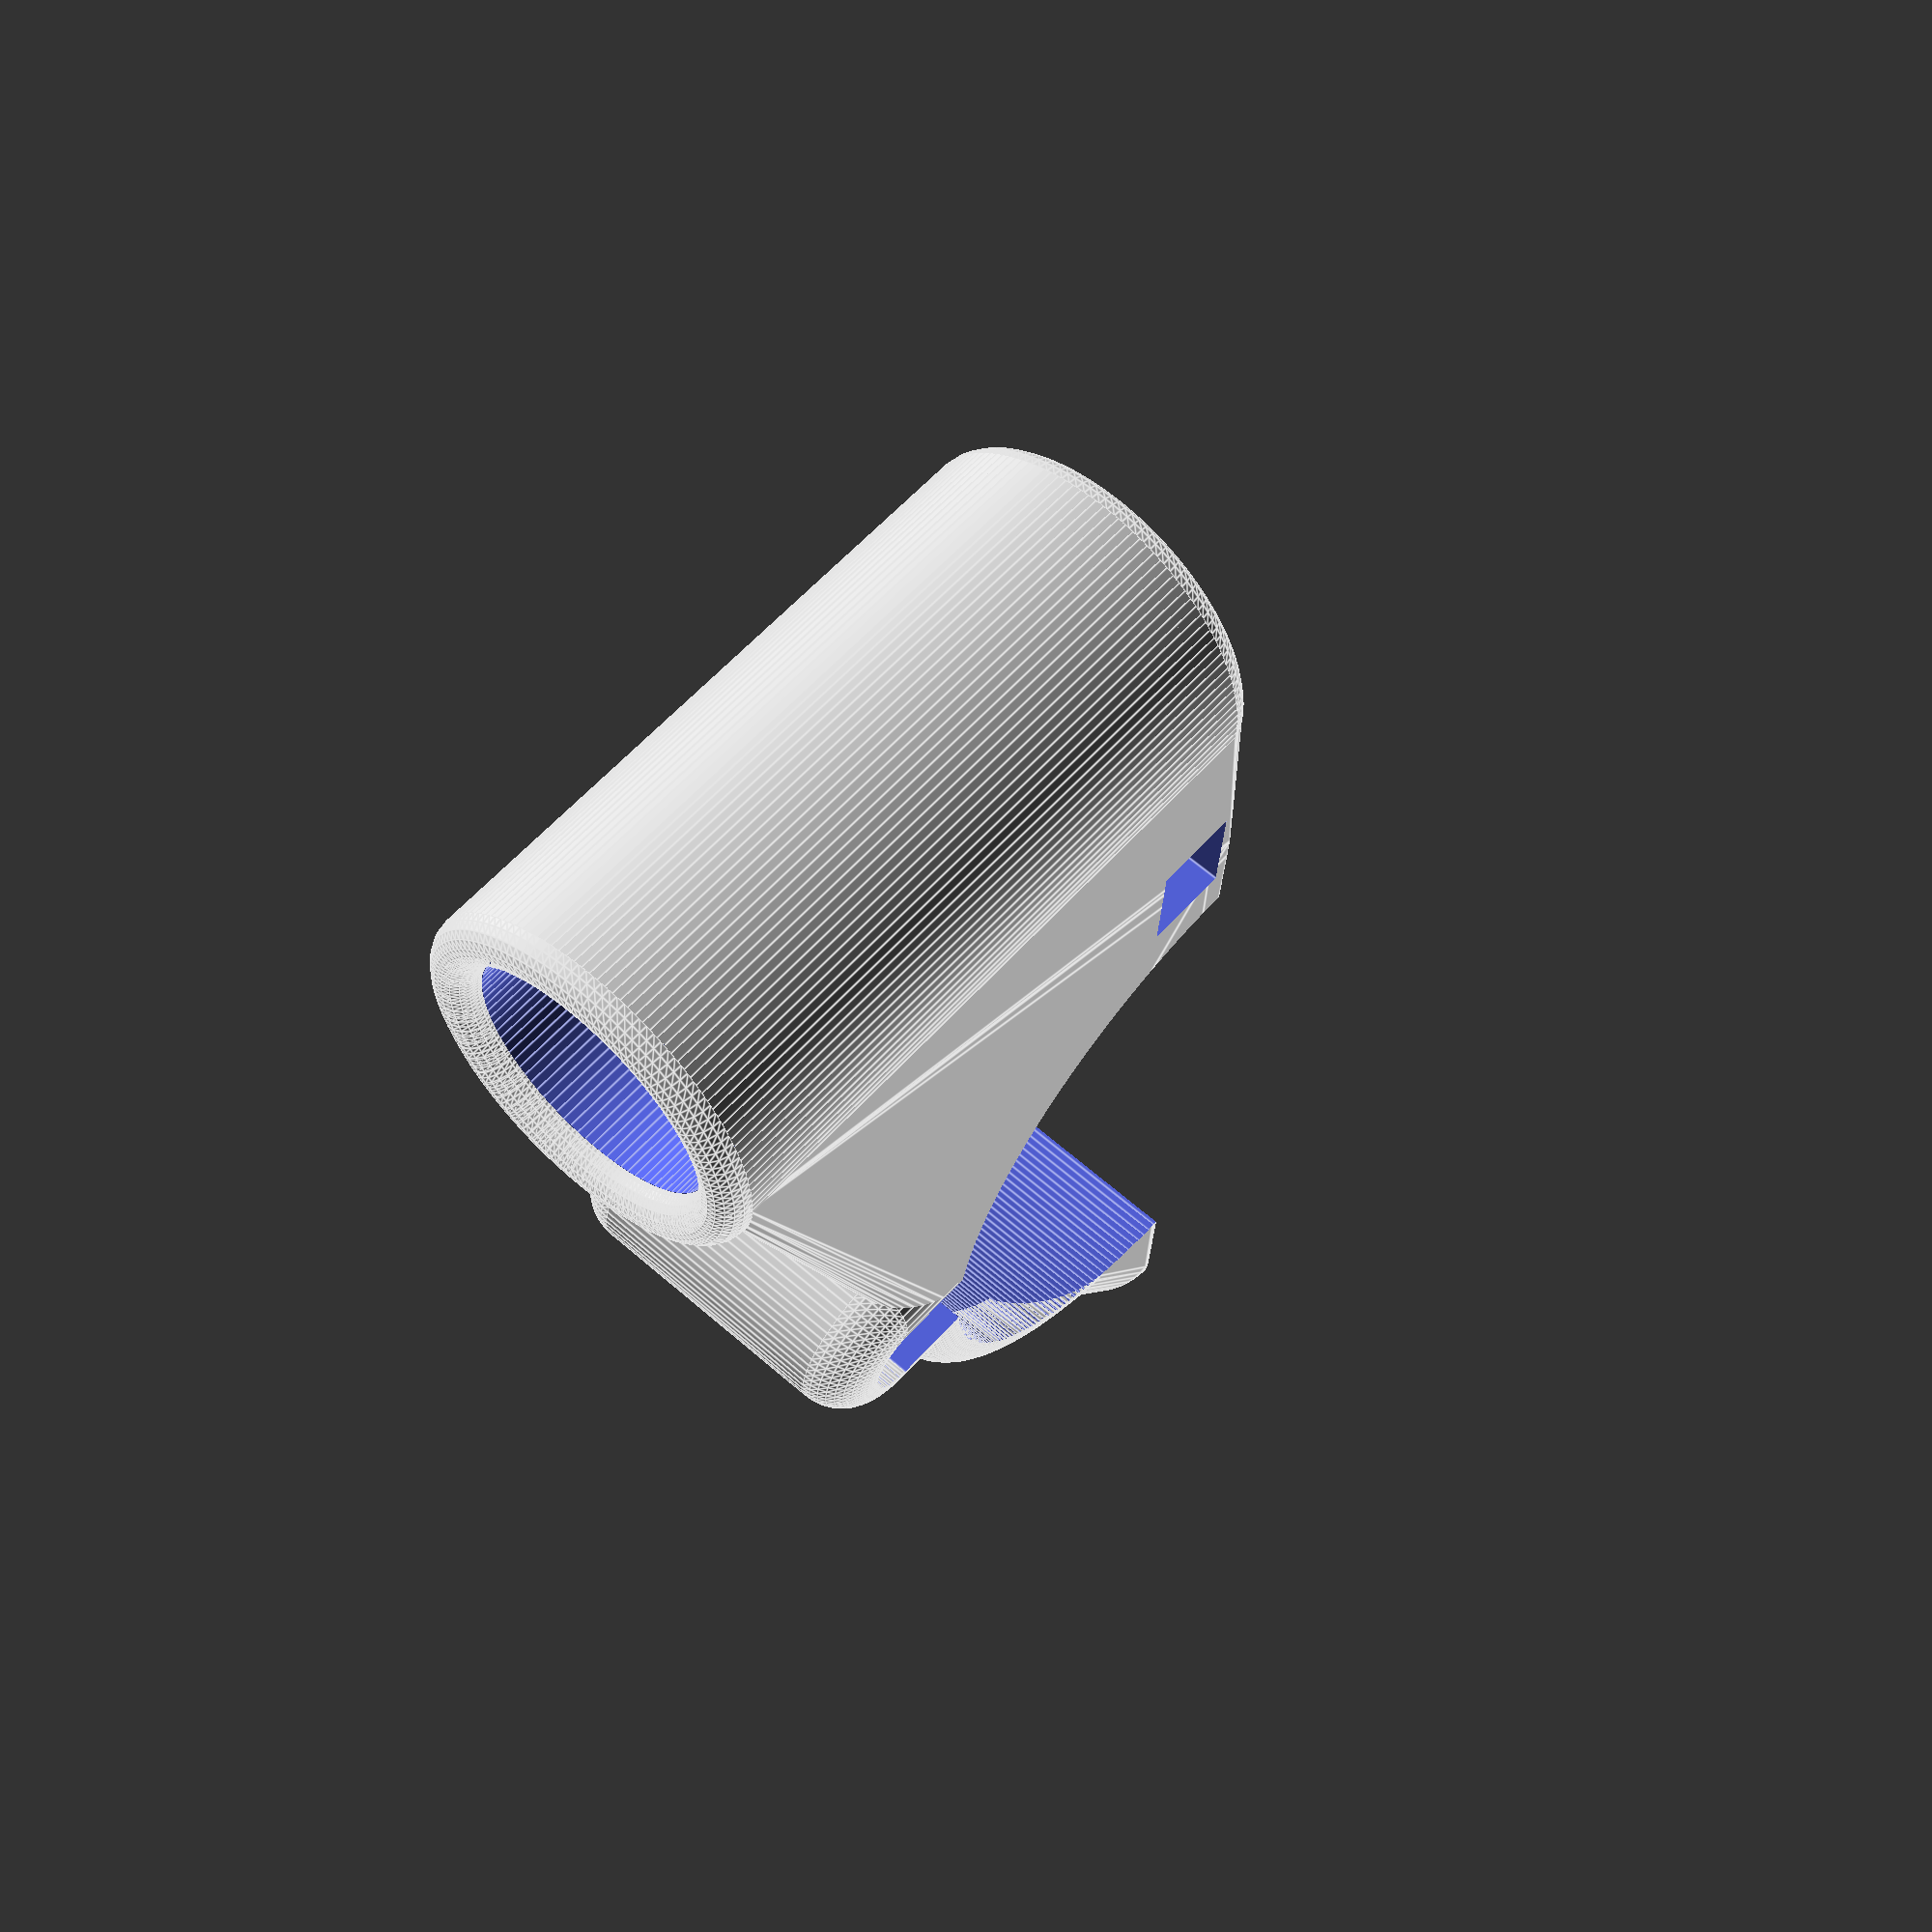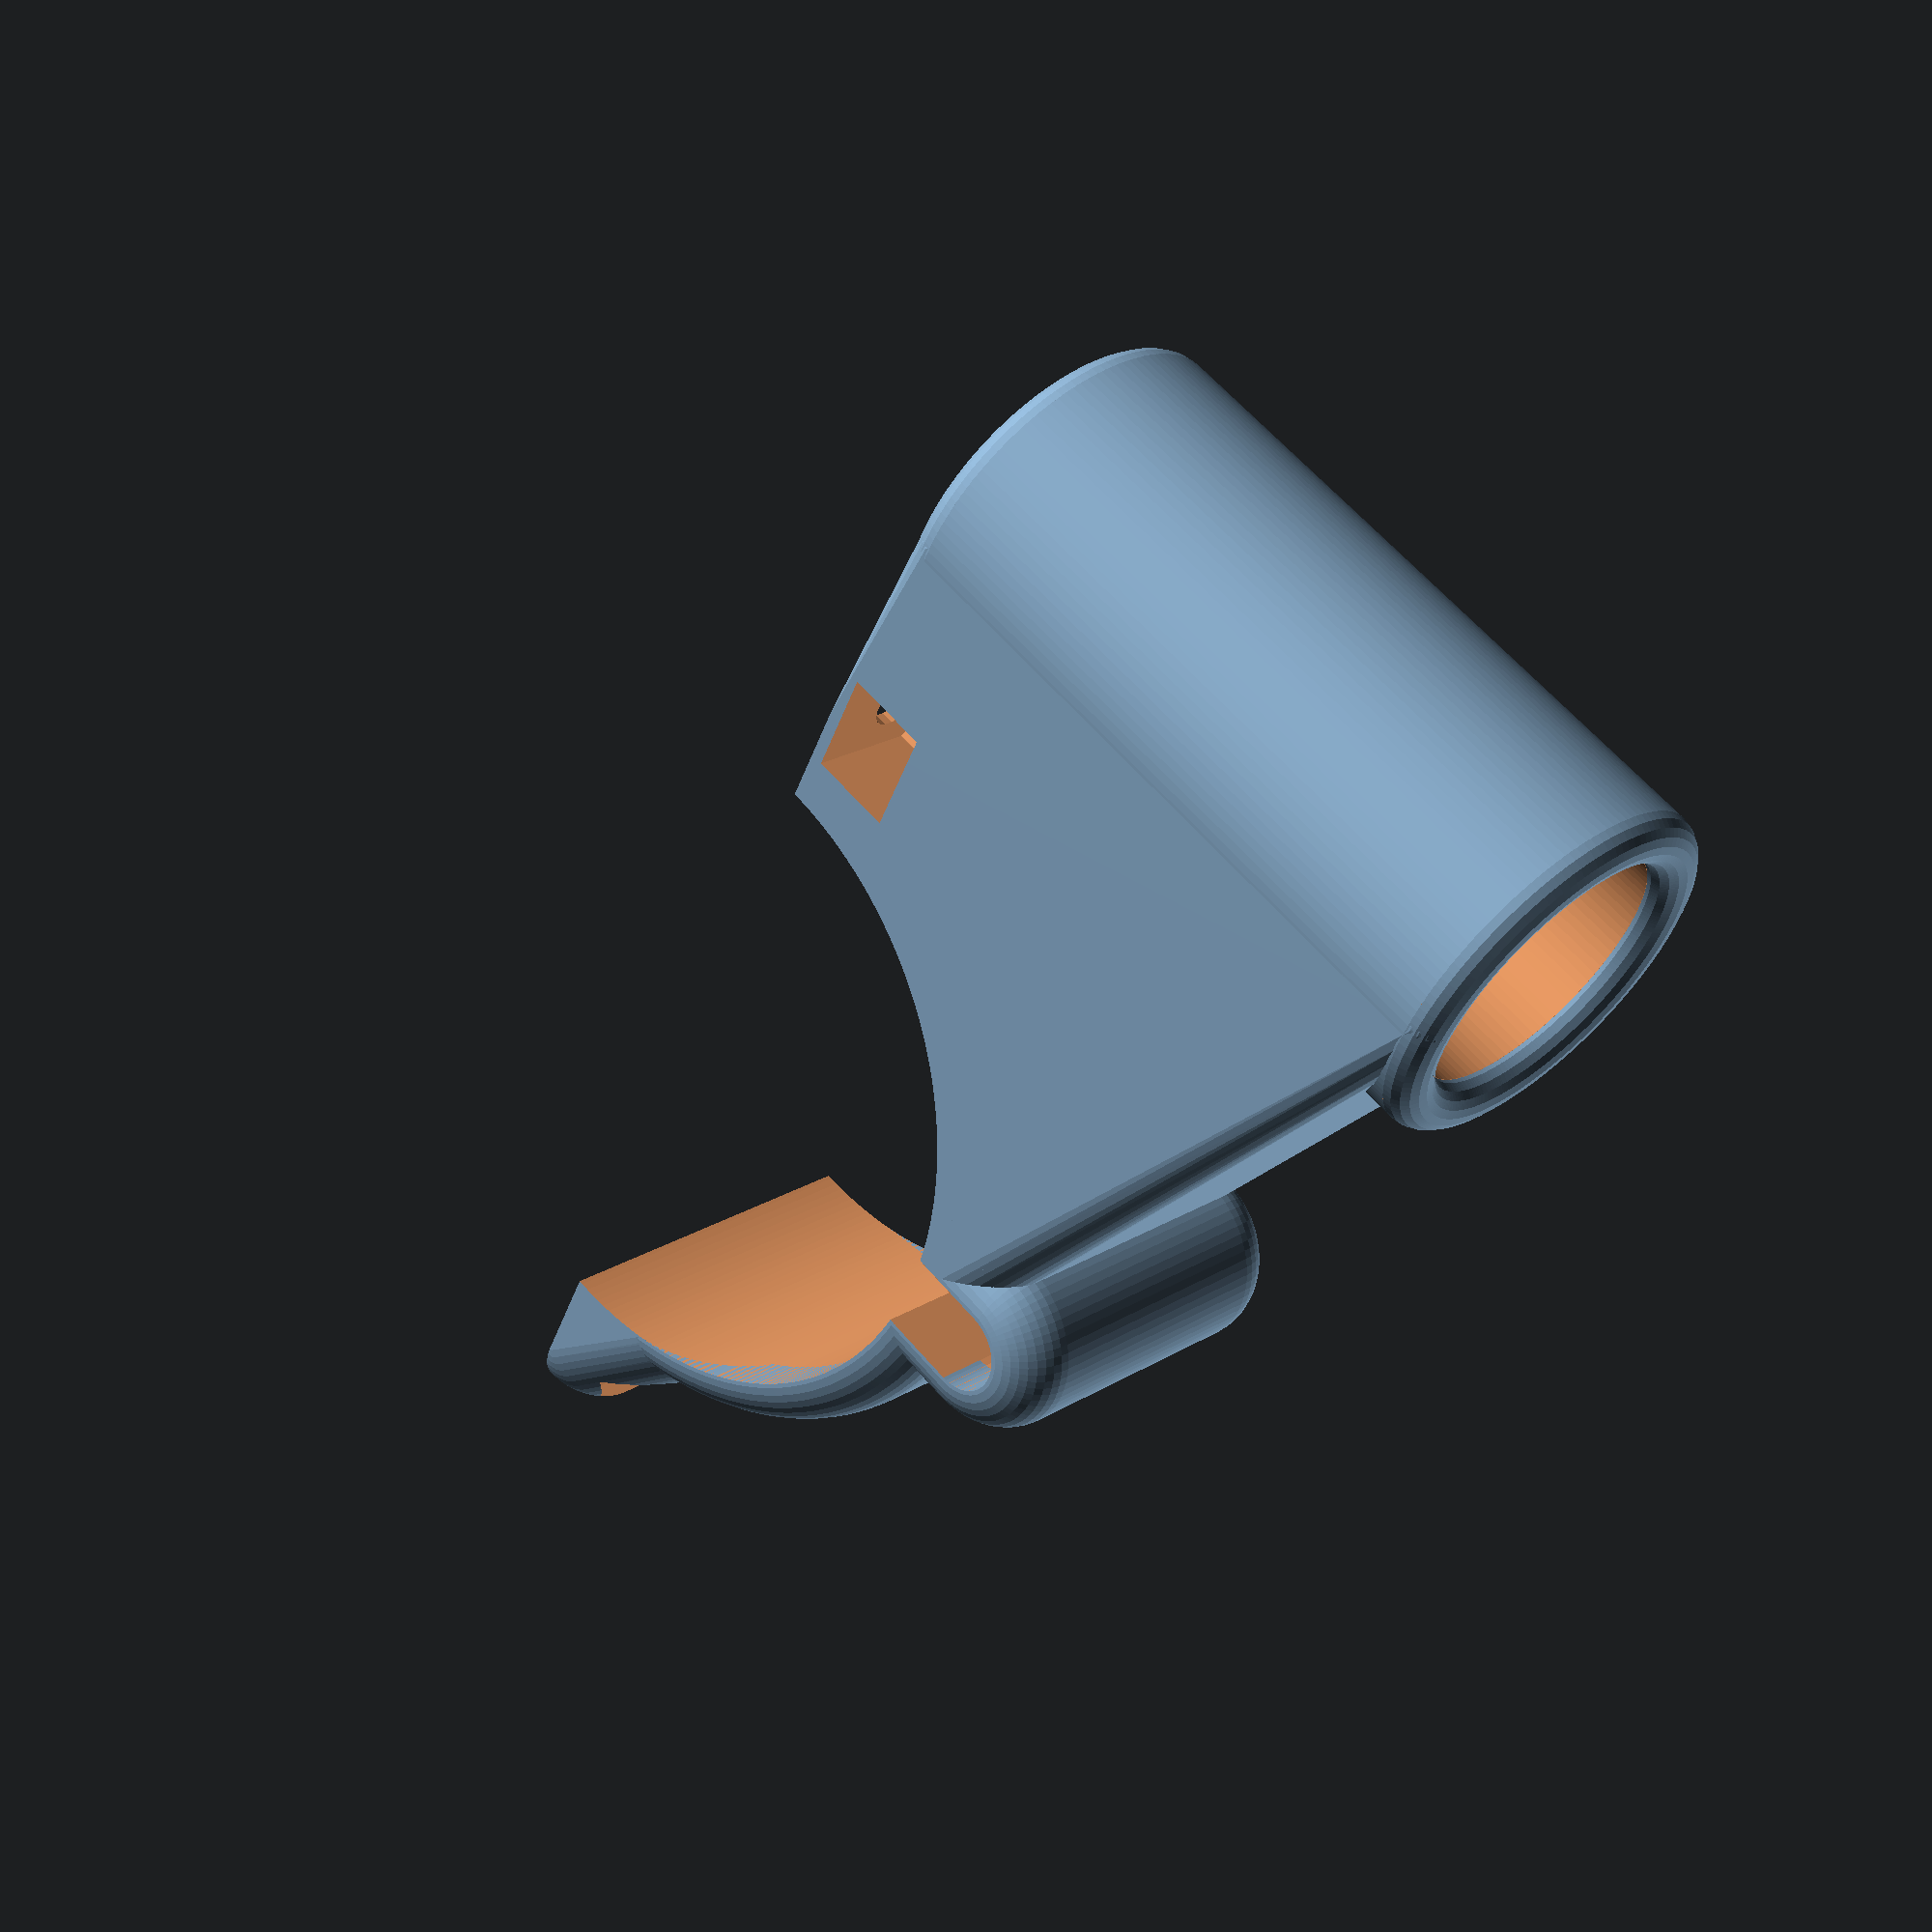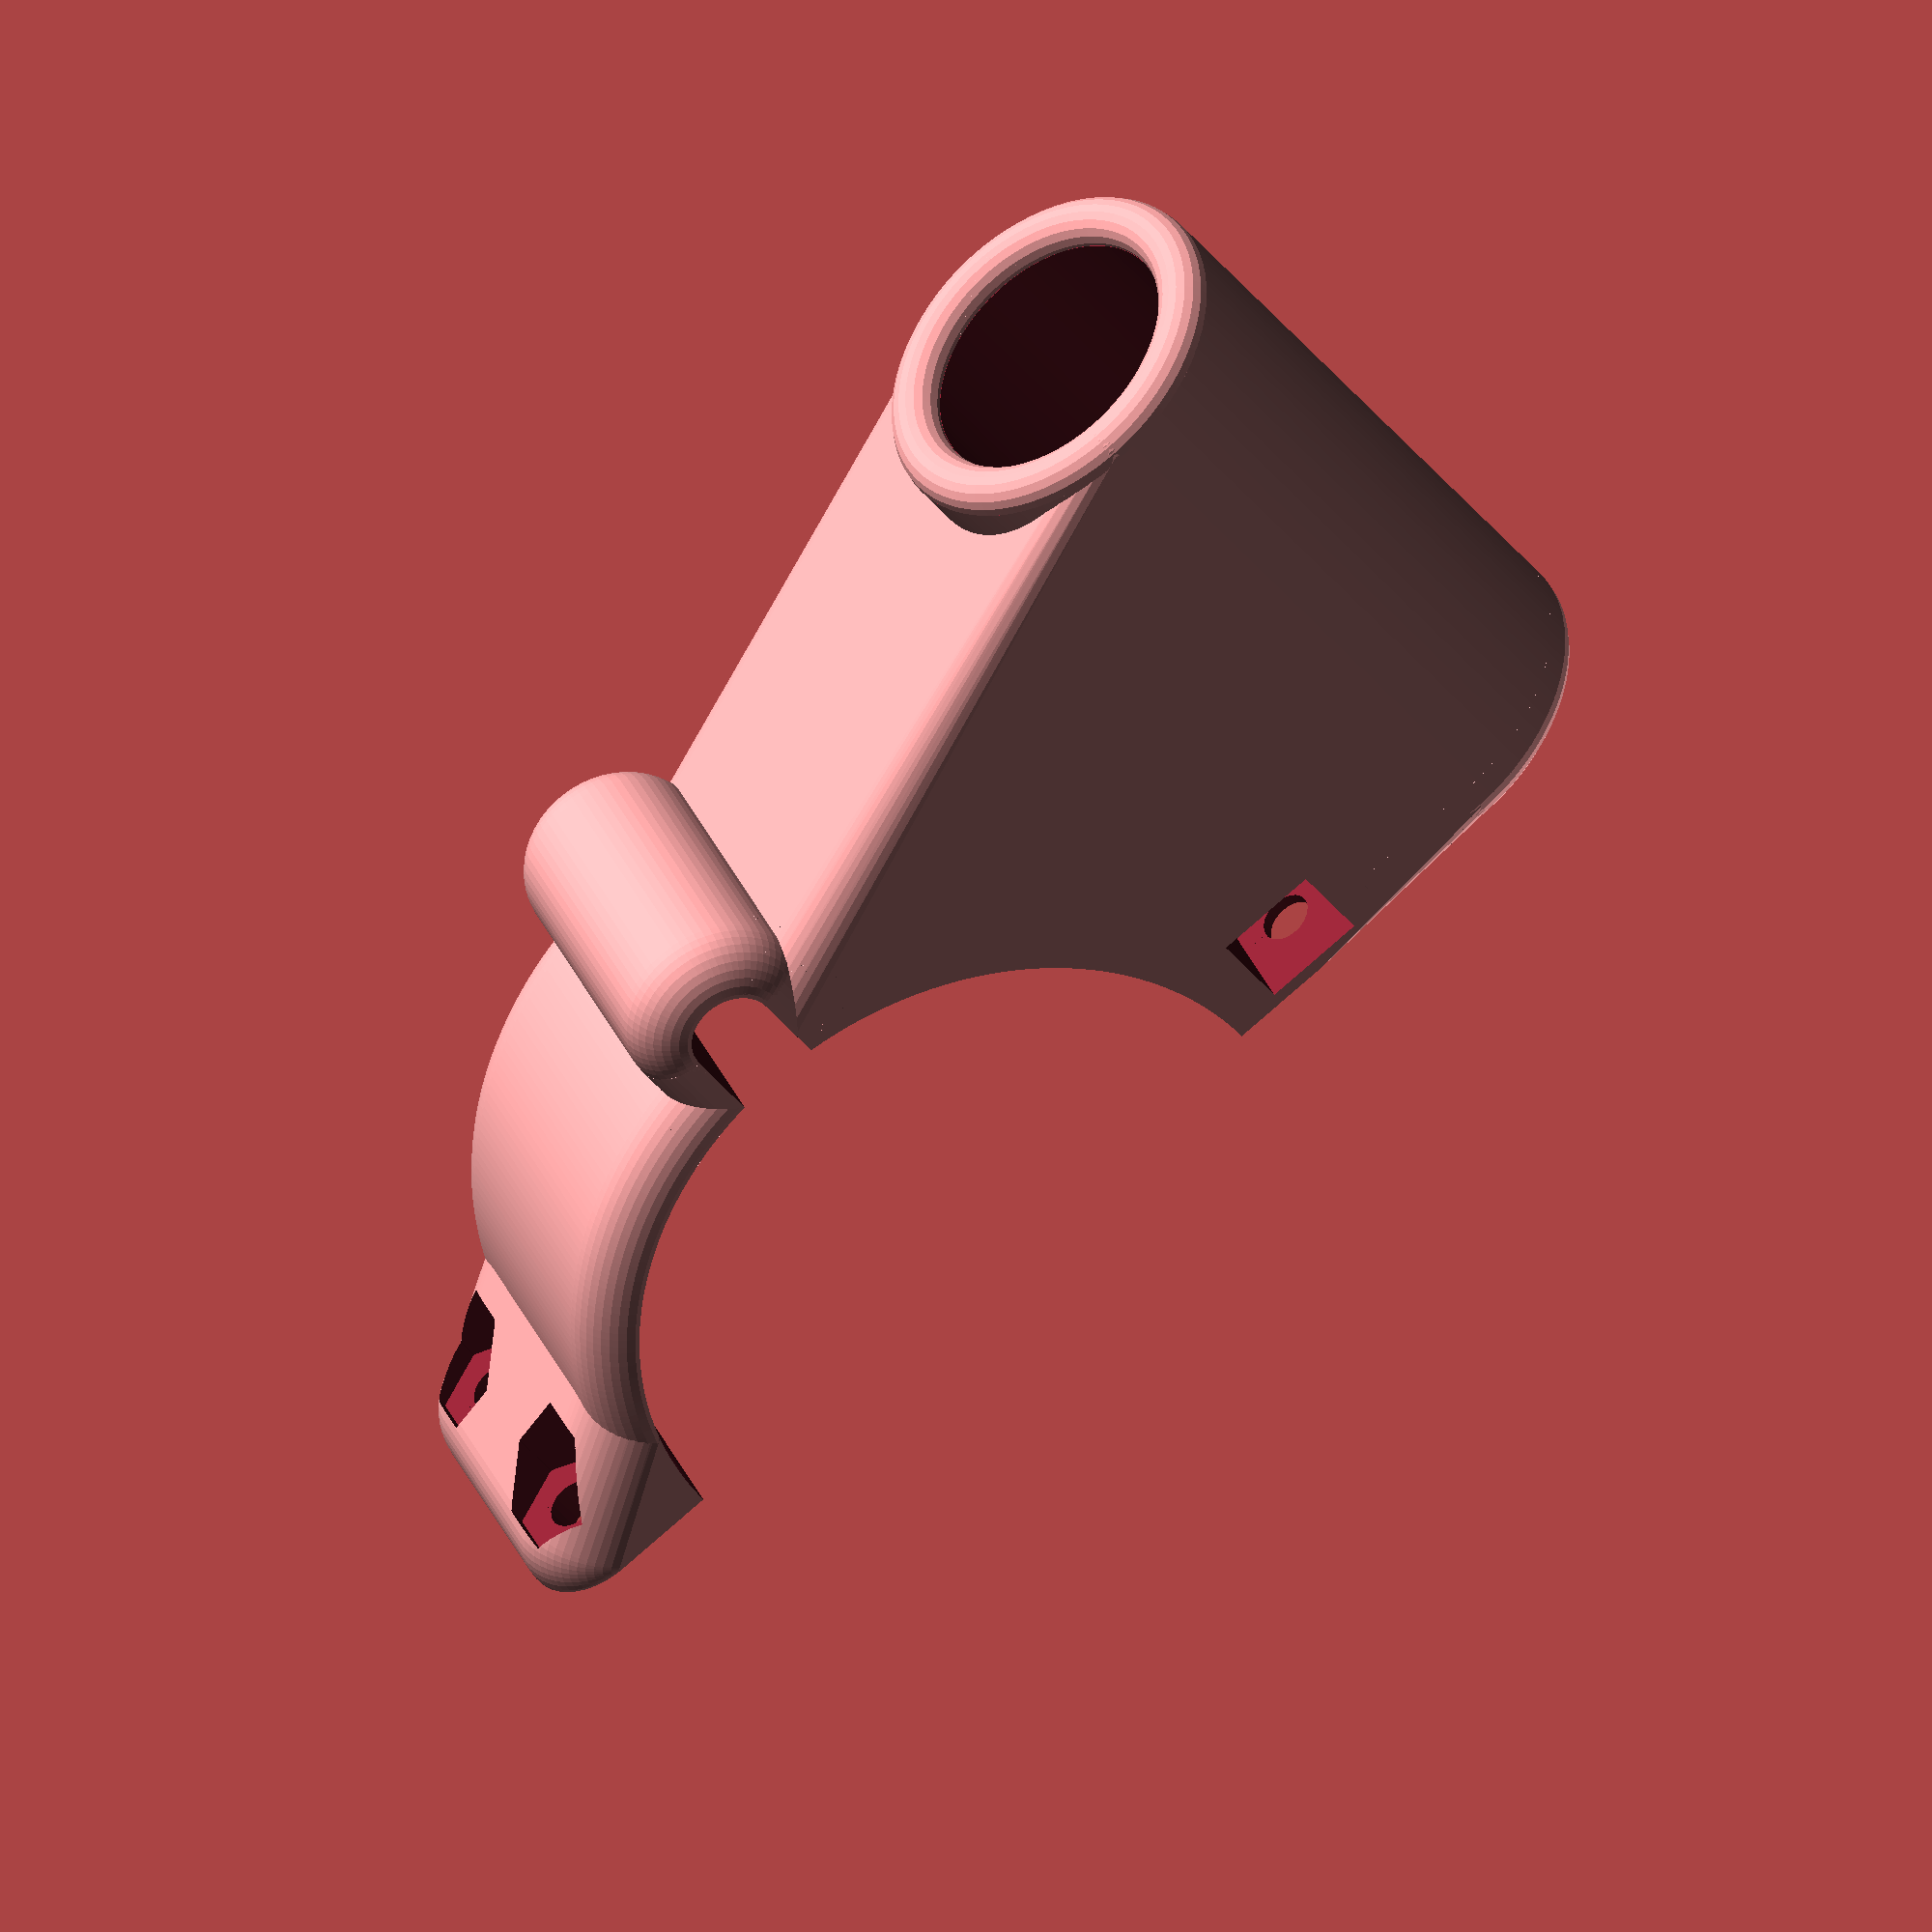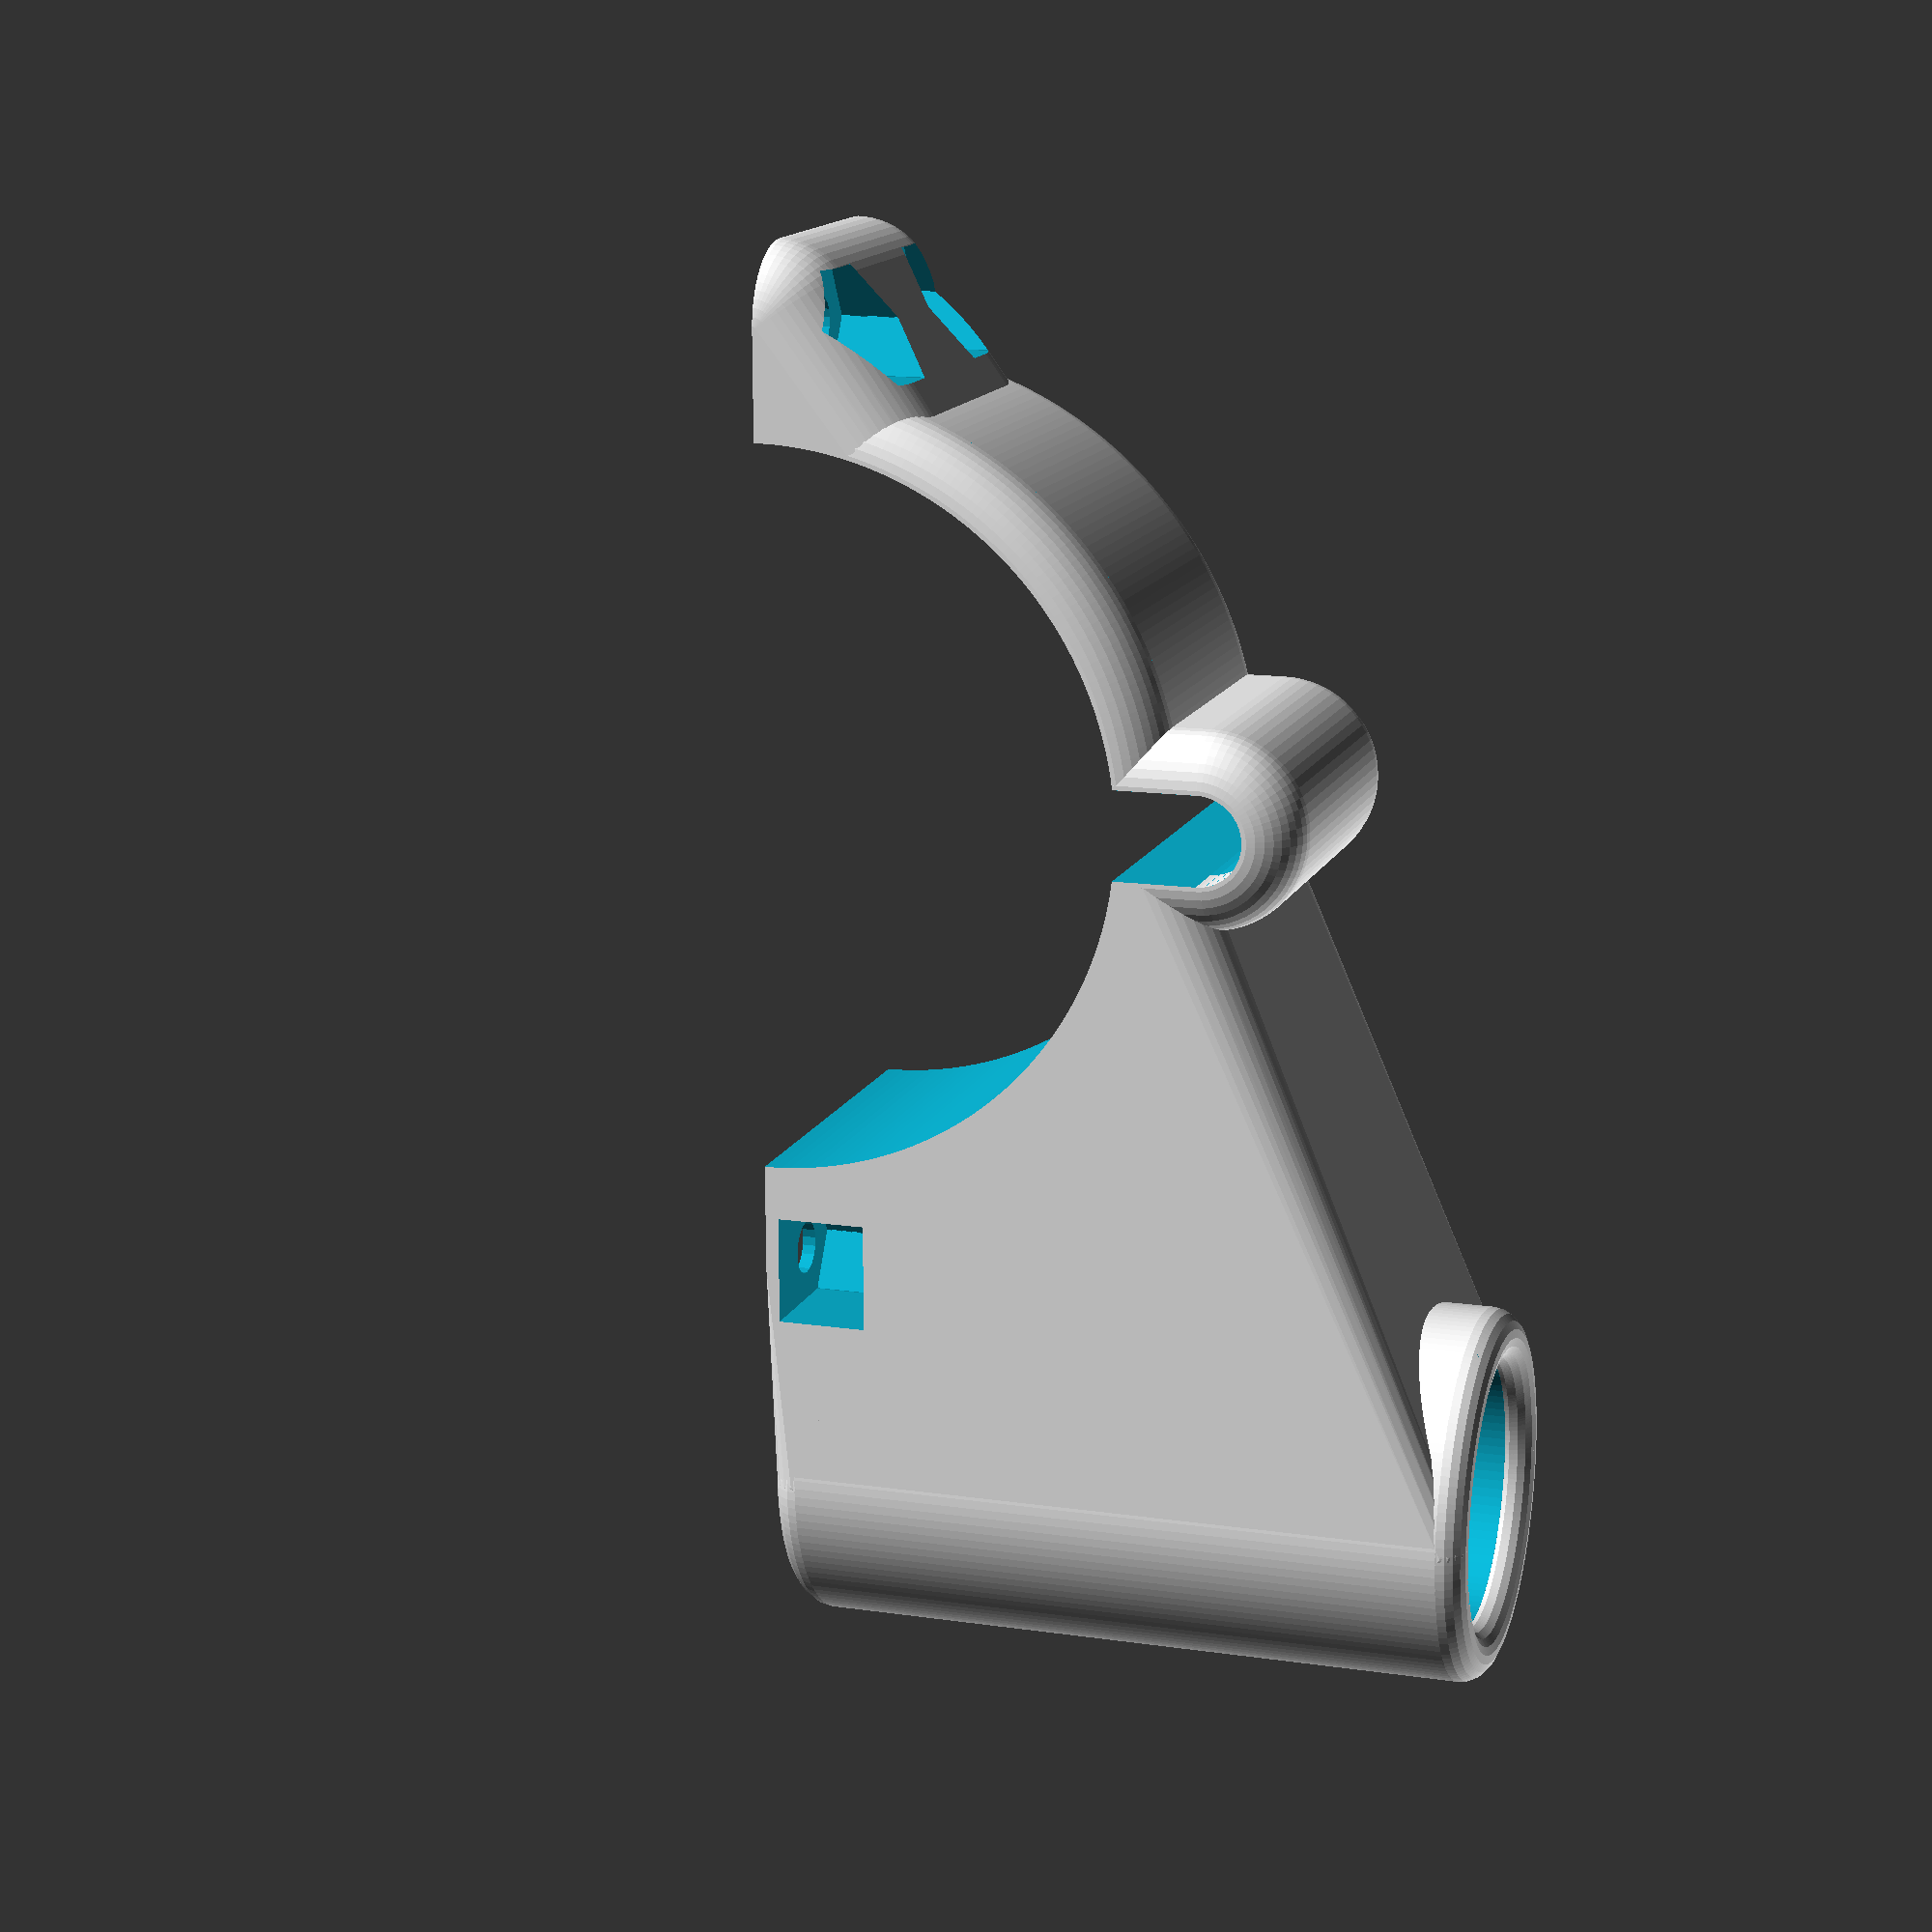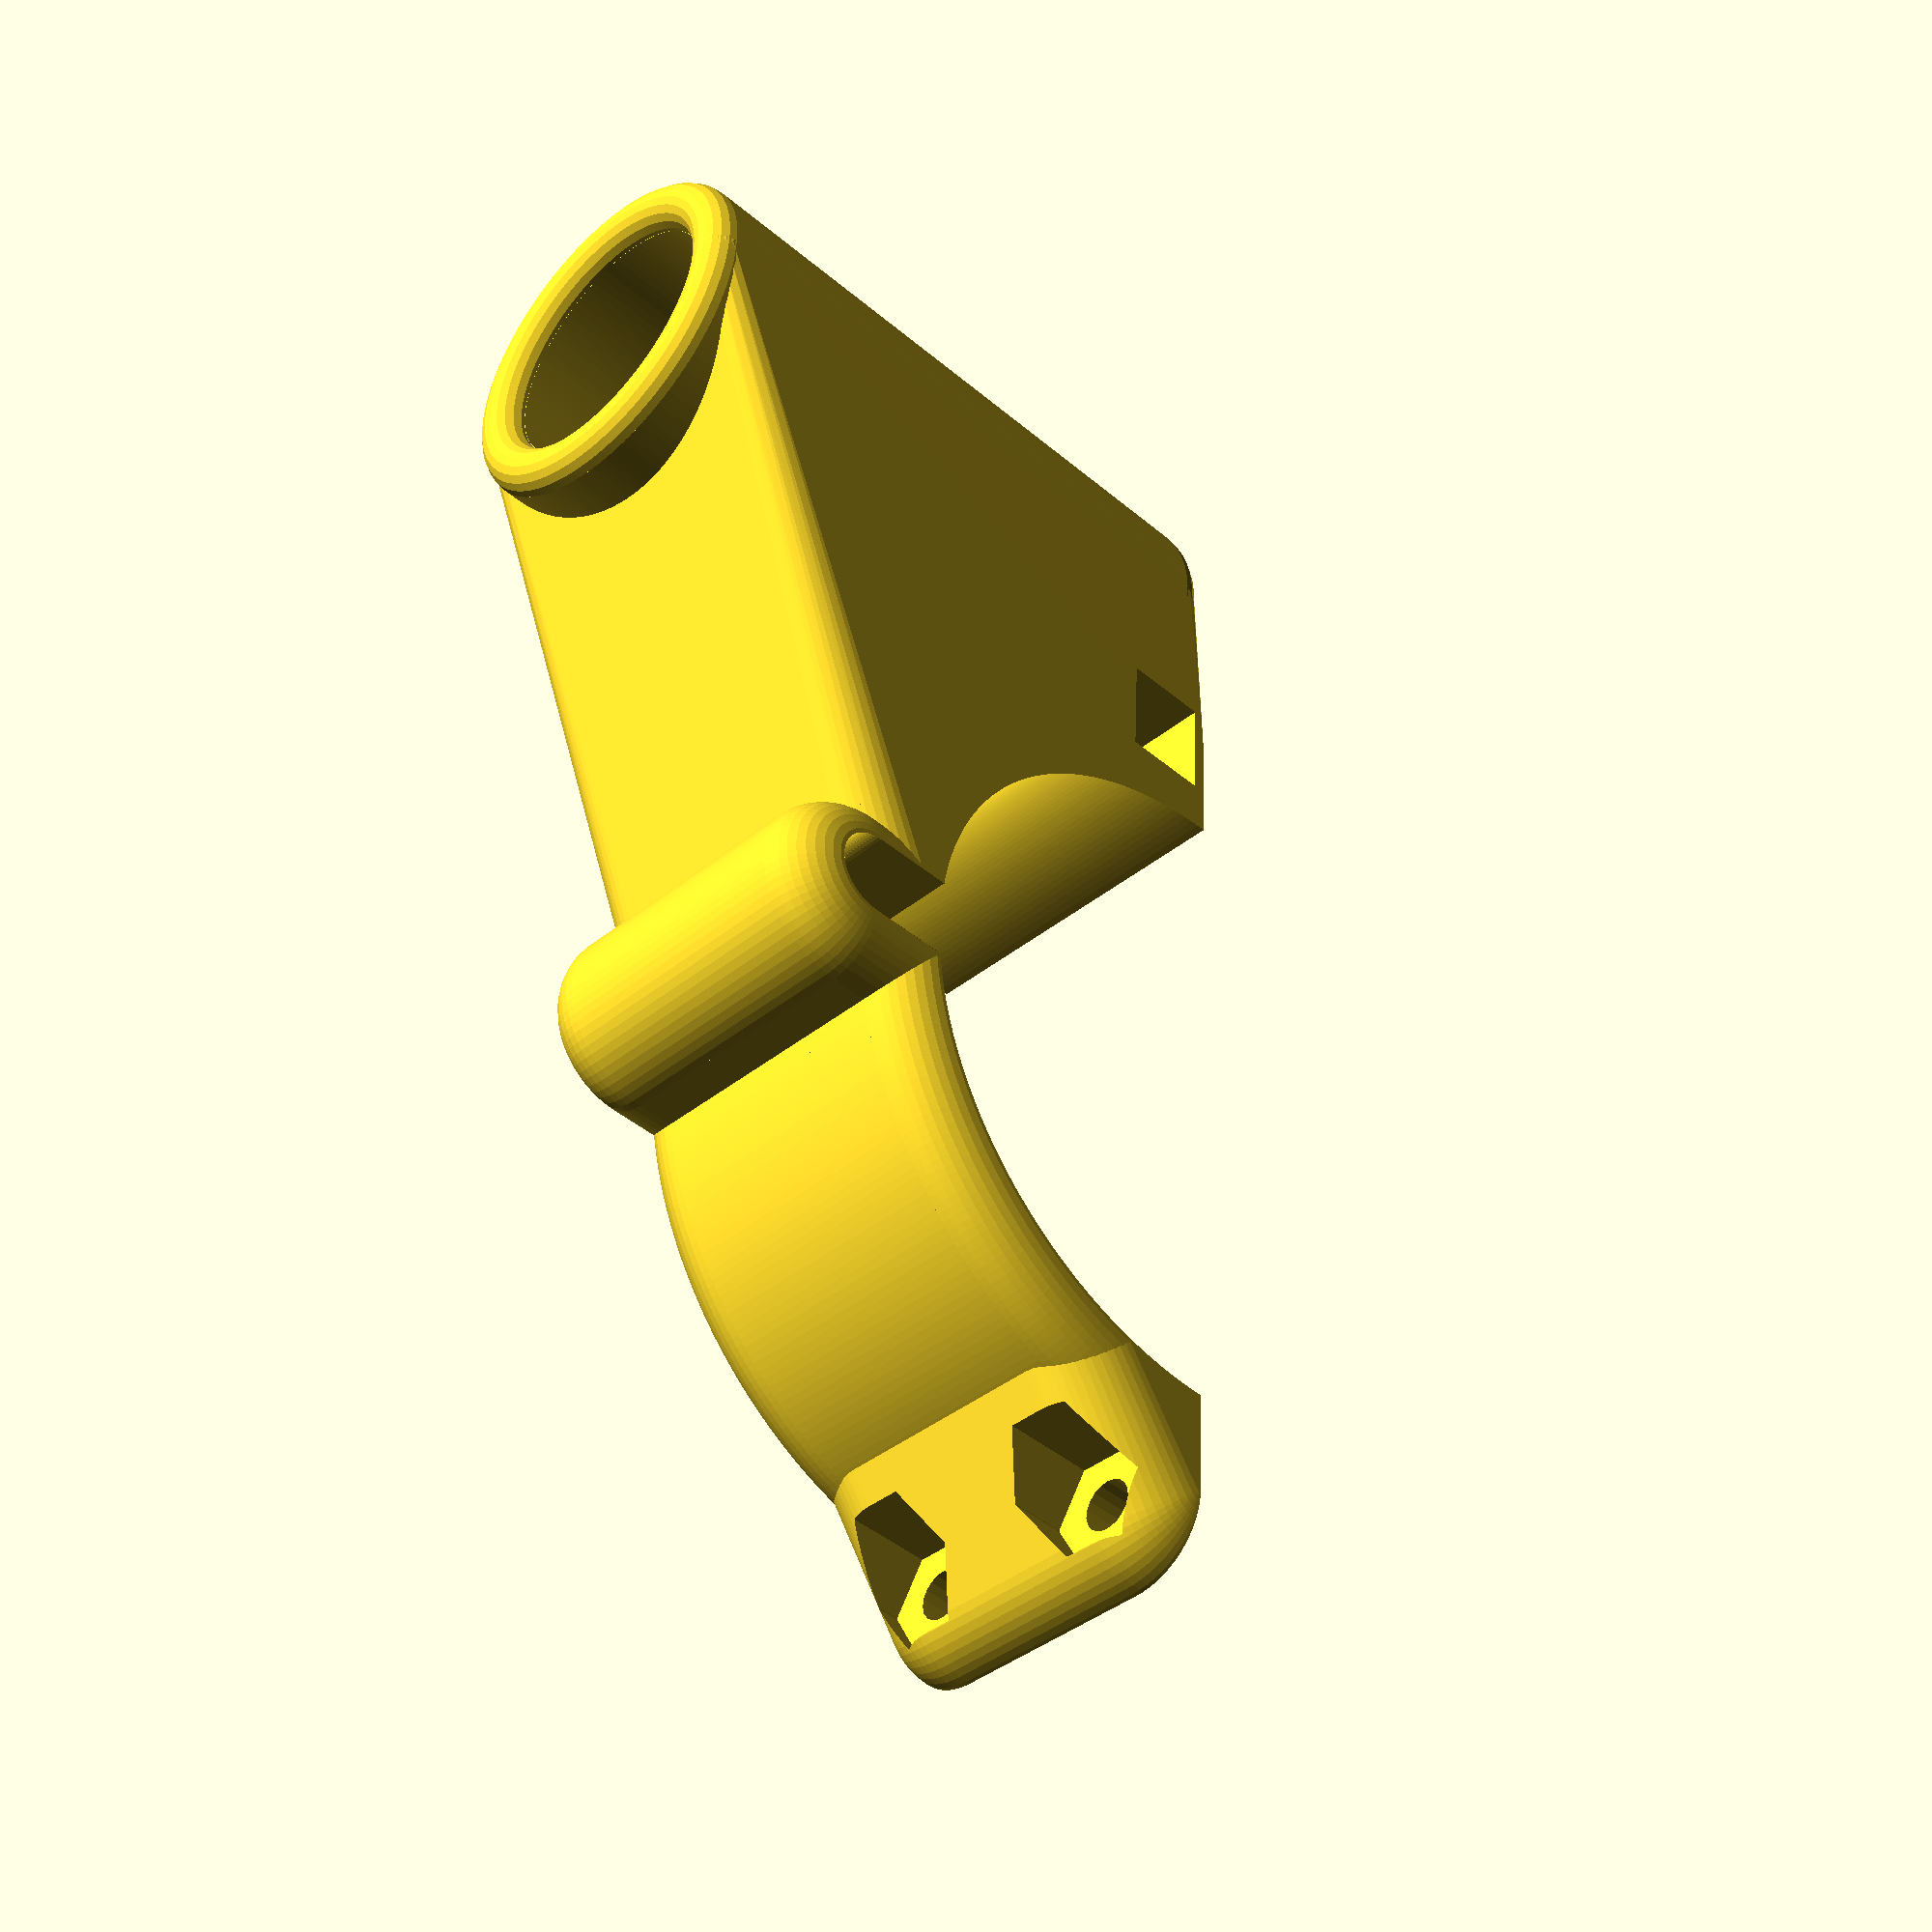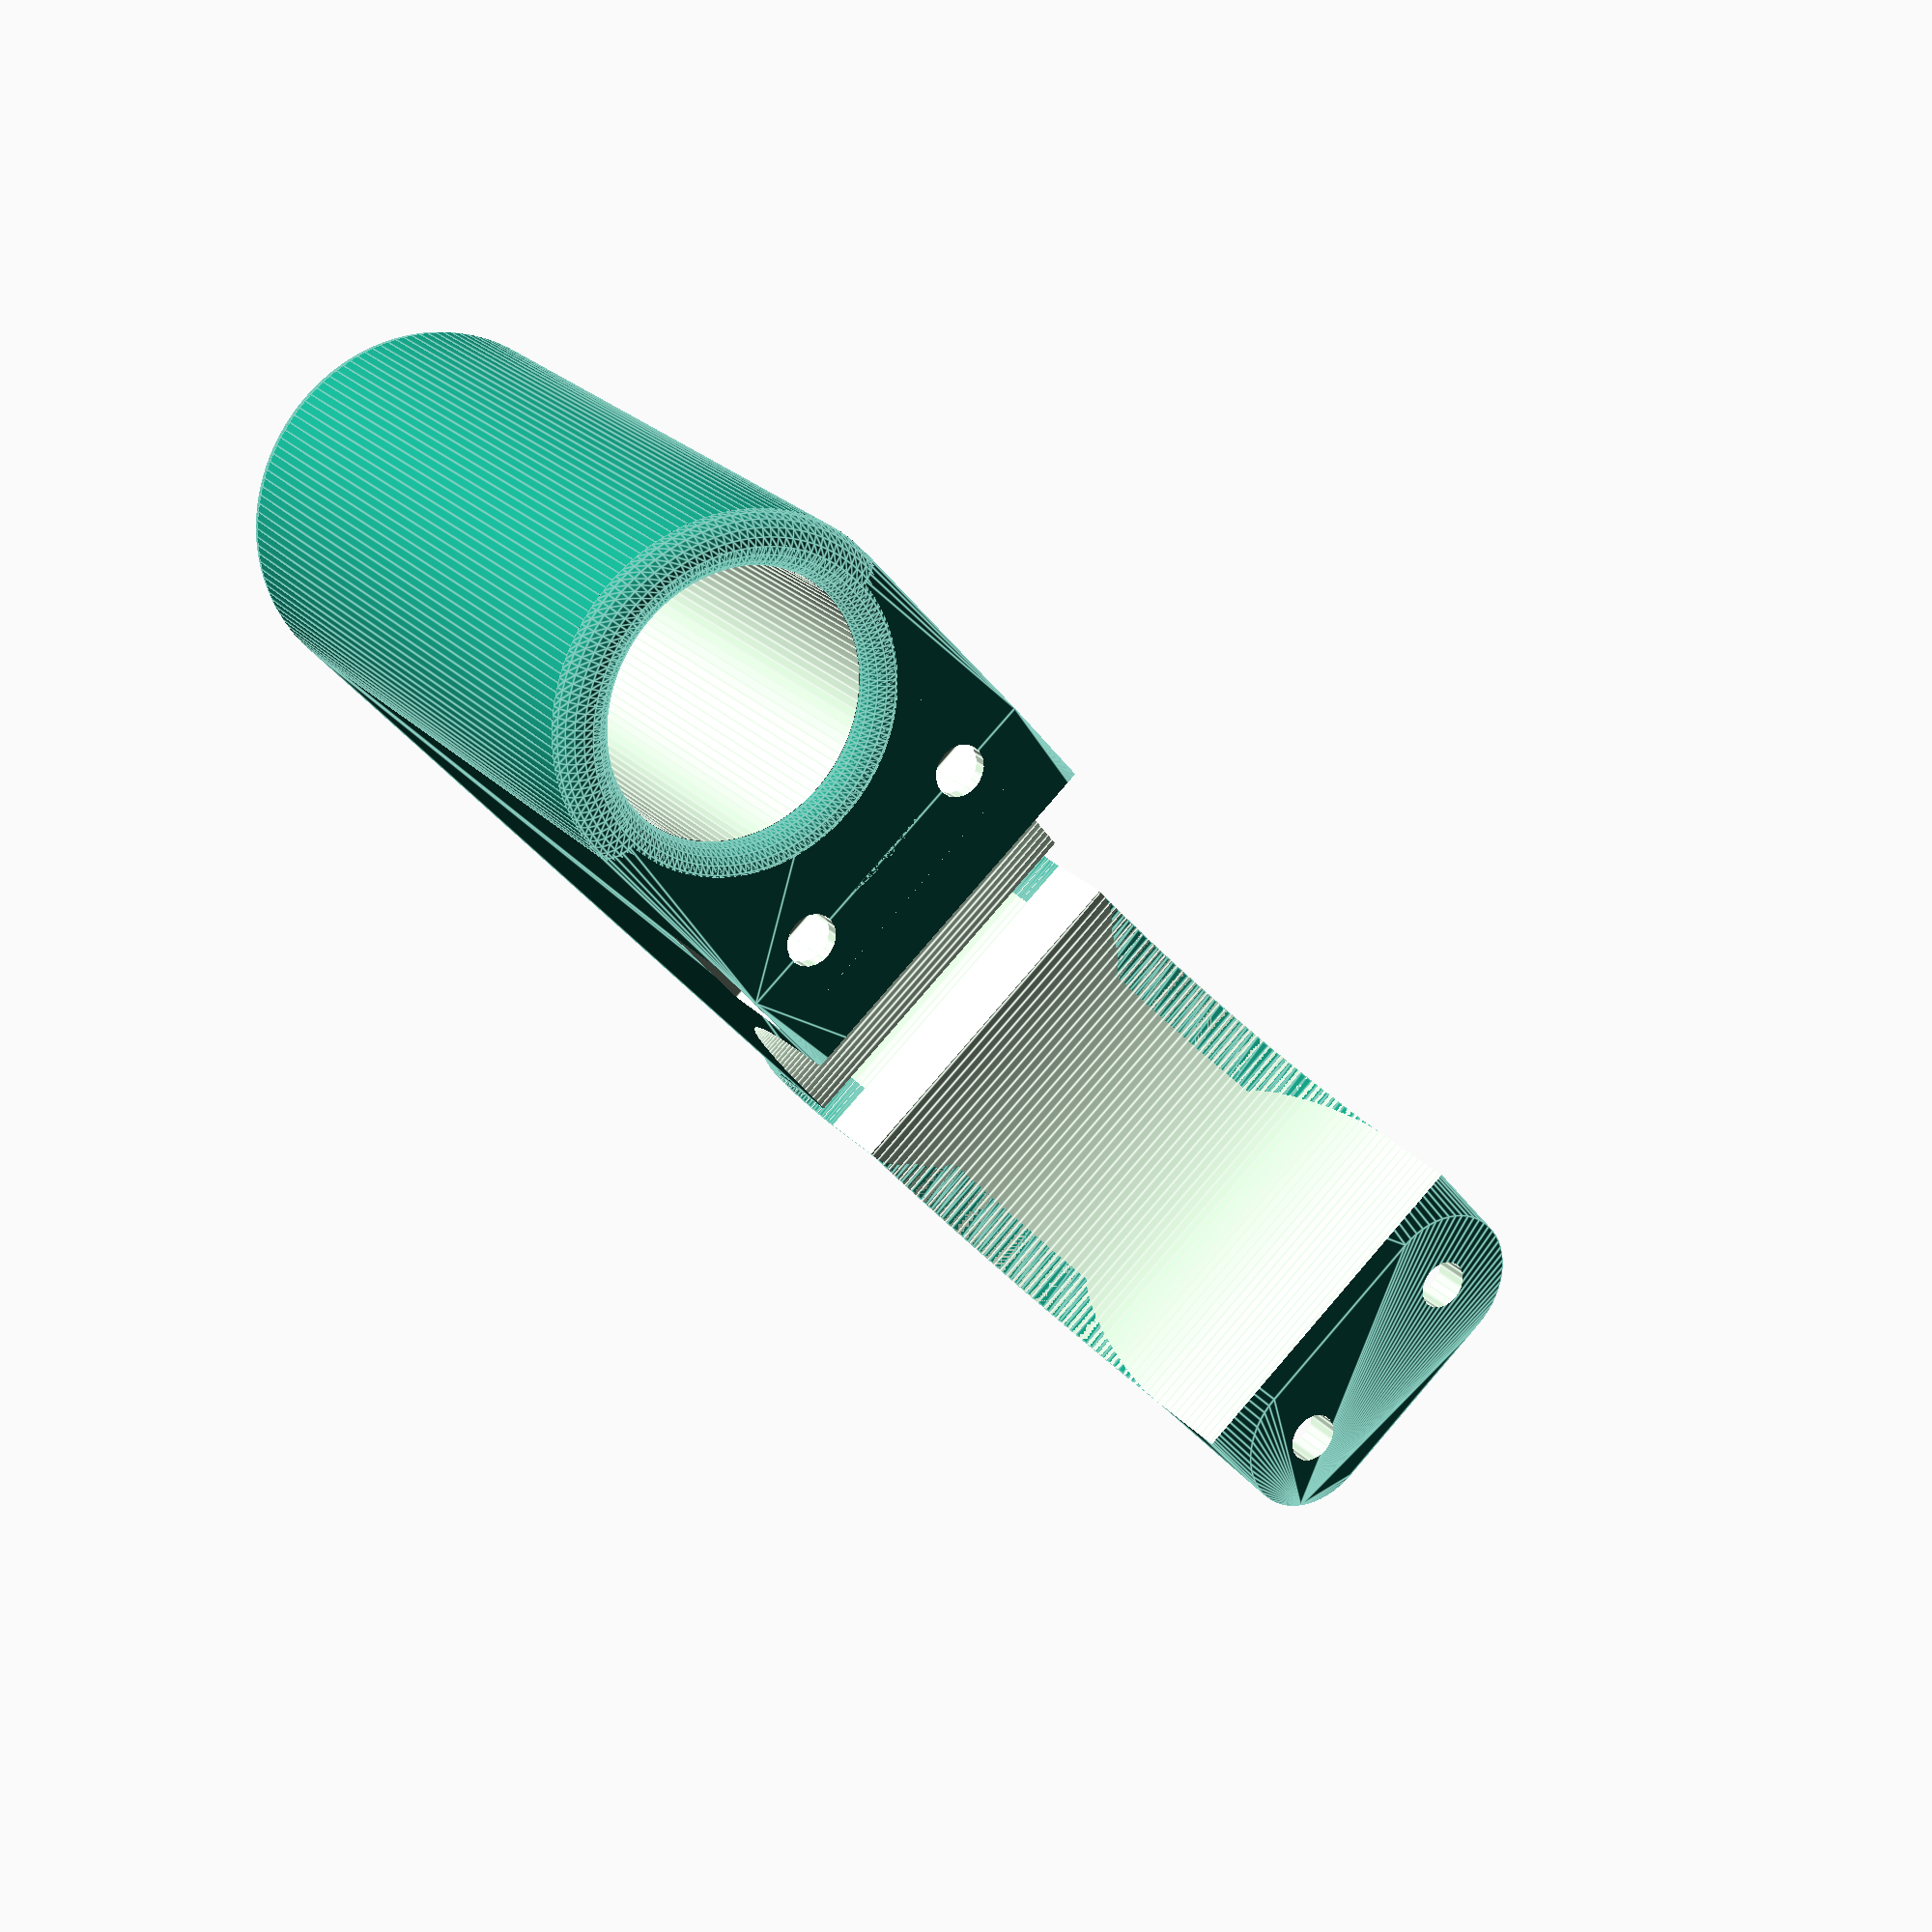
<openscad>
/* [General] */

part = 4; // [1:Complete Lockholder Set, 2:Single Lockholder Set, 3:Top Part, 4:Bottom Part, 5:Assembled Lockholder Set]

// wall thickness
Thickness = 3; // [0.5:0.1:10]

// On FDM printers, it is preferable to rotate this object to have the top tube part standing and the lock tube part laying.
FDMOptimized = true;

// Number of Fragments (0 for disabled)
$fn = 0; // [0:1:200]

// Minimum Angle for a Fragment
$fa = 0.5; // [0.01:0.01:50]

// Minimum Size of a Fragment
$fs = 0.5; // [0.01:0.01:50]

/* [Bike and Lock] */

TopTubeDiameter = 40.5; // [1:0.01:300]

// make it a little bigger for easy insertion
LockDiameter = 15.1; // [1:0.01:300]

// longer prevents vibrations but may be clumsy
LocktubeLength = 40; // [1:0.01:300]

// Make the Locktube "oval"
LockAdditionalSlotWidth = 0; // [0:0.01:300]

// between top part and bottom part - bigger values for tighter fit (I suggest to leave it at 0)
Offset = 0; // [0:0.01:300]

/* [Screws and Nuts] */

// A/F in this [picture](https://en.wikipedia.org/wiki/Nut_(hardware)#/media/File:Nut_quote.png)
NutDiameter = 6.01; // [0:0.01:100]

NutHeight = 5; // [0:0.01:100]

ScrewHeadDiameter = 5.5; // [0:0.01:100]

ScrewThreadDiameter = 3; // [0:0.01:100]

// share of the wall thickness for the screw holes
ScrewholeThickness = 0.75; // [0:0.001:1]

/* [Cable Shafts] */
topCable1Width = 0; // [0:0.01:100]
topCable1Height = 0; // [0:0.01:100]
topCable1Angle = 0; // [-90:0.01:90]
topCable2Height = 0; // [0:0.01:100]
topCable2Width = 0; // [0:0.01:100]
topCable2Angle = 15; // [-90:0.01:90]
topCable3Width = 0; // [0:0.01:100]
topCable3Height = 0; // [0:0.01:100]
topCable3Angle = -15; // [-90:0.01:90]

bottomCable1Width = 5; // [0:0.01:100]
bottomCable1Height = 7; // [0:0.01:100]
bottomCable1Angle = 0; // [-90:0.01:90]
bottomCable2Width = 0; // [0:0.01:100]
bottomCable2Height = 0; // [0:0.01:100]
bottomCable2Angle = 15; // [-90:0.01:90]
bottomCable3Width = 0; // [0:0.01:100]
bottomCable3Height = 0; // [0:0.01:100]
bottomCable3Angle = -15; // [-90:0.01:90]

/* [Hidden] */

if (part == 1) {
	completeLockHolderSet(
		diameterTopTube = TopTubeDiameter,
		lengthLock = LocktubeLength,
		diameterLock = LockDiameter,
		lockAdditionalSlotWidth = LockAdditionalSlotWidth,

		nutDiameter = NutDiameter,
		nutHeight = NutHeight,
		screwDiameter = ScrewHeadDiameter,
		threadDiameter = ScrewThreadDiameter,

		thickness = Thickness,
		offset = Offset,
		screwOffsetShare = ScrewholeThickness,

		topCable1Width = topCable1Width,
		topCable1Height = topCable1Height,
		topCable1Angle = topCable1Angle,
		topCable2Width = topCable2Width,
		topCable2Height = topCable2Height,
		topCable2Angle = topCable2Angle,
		topCable3Width = topCable3Width,
		topCable3Height = topCable3Height,
		topCable3Angle = topCable3Angle,

		bottomCable1Width = bottomCable1Width,
		bottomCable1Height = bottomCable1Height,
		bottomCable1Angle = bottomCable1Angle,
		bottomCable2Width = bottomCable2Width,
		bottomCable2Height = bottomCable2Height,
		bottomCable2Angle = bottomCable2Angle,
		bottomCable3Width = bottomCable3Width,
		bottomCable3Height = bottomCable3Height,
		bottomCable3Angle = bottomCable3Angle,
		
		fdmOpt = FDMOptimized
	);
} else if (part == 2) {
	lockHolderSet(
		diameterTopTube = TopTubeDiameter,
		lengthLock = LocktubeLength,
		diameterLock = LockDiameter,
		lockAdditionalSlotWidth = LockAdditionalSlotWidth,

		nutDiameter = NutDiameter,
		nutHeight = NutHeight,
		screwDiameter = ScrewHeadDiameter,
		threadDiameter = ScrewThreadDiameter,

		thickness = Thickness,
		offset = Offset,
		screwOffsetShare = ScrewholeThickness,

		topCable1Width = topCable1Width,
		topCable1Height = topCable1Height,
		topCable1Angle = topCable1Angle,
		topCable2Width = topCable2Width,
		topCable2Height = topCable2Height,
		topCable2Angle = topCable2Angle,
		topCable3Width = topCable3Width,
		topCable3Height = topCable3Height,
		topCable3Angle = topCable3Angle,

		bottomCable1Width = bottomCable1Width,
		bottomCable1Height = bottomCable1Height,
		bottomCable1Angle = bottomCable1Angle,
		bottomCable2Width = bottomCable2Width,
		bottomCable2Height = bottomCable2Height,
		bottomCable2Angle = bottomCable2Angle,
		bottomCable3Width = bottomCable3Width,
		bottomCable3Height = bottomCable3Height,
		bottomCable3Angle = bottomCable3Angle,
		
		fdmOpt = FDMOptimized
	);
} else if (part == 3) {
	topPart(
		diameterTopTube = TopTubeDiameter,
		diameterLock = LockDiameter,
		lockAdditionalSlotWidth = LockAdditionalSlotWidth,

		nutDiameter = NutDiameter,
		screwDiameter = ScrewHeadDiameter,
		threadDiameter = ScrewThreadDiameter,

		thickness = Thickness,
		offset = Offset,
		screwOffsetShare = ScrewholeThickness,

		cable1Width = topCable1Width,
		cable1Height = topCable1Height,
		cable1Angle = topCable1Angle,
		cable2Width = topCable2Width,
		cable2Height = topCable2Height,
		cable2Angle = topCable2Angle,
		cable3Width = topCable3Width,
		cable3Height = topCable3Height,
		cable3Angle = topCable3Angle,
		
		fdmOpt = FDMOptimized
	);
} else if (part == 4) {
	bottomPart(
		diameterTopTube = TopTubeDiameter,
		lengthLock = LocktubeLength,
		diameterLock = LockDiameter,
		lockAdditionalSlotWidth = LockAdditionalSlotWidth,

		nutDiameter = NutDiameter,
		nutHeight = NutHeight,
		screwDiameter = ScrewHeadDiameter,
		threadDiameter = ScrewThreadDiameter,

		thickness = Thickness,
		offset = Offset,
		screwOffsetShare = ScrewholeThickness,

		cable1Width = bottomCable1Width,
		cable1Height = bottomCable1Height,
		cable1Angle = bottomCable1Angle,
		cable2Width = bottomCable2Width,
		cable2Height = bottomCable2Height,
		cable2Angle = bottomCable2Angle,
		cable3Width = bottomCable3Width,
		cable3Height = bottomCable3Height,
		cable3Angle = bottomCable3Angle,
		
		fdmOpt = FDMOptimized
	);
} else if (part == 5) {
	assembledLockHolderSet(
		diameterTopTube = TopTubeDiameter,
		lengthLock = LocktubeLength,
		diameterLock = LockDiameter,
		lockAdditionalSlotWidth = LockAdditionalSlotWidth,

		nutDiameter = NutDiameter,
		nutHeight = NutHeight,
		screwDiameter = ScrewHeadDiameter,
		threadDiameter = ScrewThreadDiameter,

		thickness = Thickness,
		offset = Offset,
		screwOffsetShare = ScrewholeThickness,

		topCable1Width = topCable1Width,
		topCable1Height = topCable1Height,
		topCable1Angle = topCable1Angle,
		topCable2Width = topCable2Width,
		topCable2Height = topCable2Height,
		topCable2Angle = topCable2Angle,
		topCable3Width = topCable3Width,
		topCable3Height = topCable3Height,
		topCable3Angle = topCable3Angle,

		bottomCable1Width = bottomCable1Width,
		bottomCable1Height = bottomCable1Height,
		bottomCable1Angle = bottomCable1Angle,
		bottomCable2Width = bottomCable2Width,
		bottomCable2Height = bottomCable2Height,
		bottomCable2Angle = bottomCable2Angle,
		bottomCable3Width = bottomCable3Width,
		bottomCable3Height = bottomCable3Height,
		bottomCable3Angle = bottomCable3Angle,
		
		fdmOpt = FDMOptimized
	);
} else {
	completeLockHolderSet(
		diameterTopTube = TopTubeDiameter,
		lengthLock = LocktubeLength,
		diameterLock = LockDiameter,
		lockAdditionalSlotWidth = LockAdditionalSlotWidth,

		nutDiameter = NutDiameter,
		nutHeight = NutHeight,
		screwDiameter = ScrewHeadDiameter,
		threadDiameter = ScrewThreadDiameter,

		thickness = Thickness,
		offset = Offset,
		screwOffsetShare = ScrewholeThickness,

		topCable1Width = topCable1Width,
		topCable1Height = topCable1Height,
		topCable1Angle = topCable1Angle,
		topCable2Width = topCable2Width,
		topCable2Height = topCable2Height,
		topCable2Angle = topCable2Angle,
		topCable3Width = topCable3Width,
		topCable3Height = topCable3Height,
		topCable3Angle = topCable3Angle,
		bottomCable1Width = bottomCable1Width,
		bottomCable1Height = bottomCable1Height,
		bottomCable1Angle = bottomCable1Angle,
		bottomCable2Width = bottomCable2Width,
		bottomCable2Height = bottomCable2Height,
		bottomCable2Angle = bottomCable2Angle,
		bottomCable3Width = bottomCable3Width,
		bottomCable3Height = bottomCable3Height,
		bottomCable3Angle = bottomCable3Angle,
		
		fdmOpt = FDMOptimized
	);
}

// lockholder v 2.3

// Functions
// - Set of Top Part and Bottom Part
module lockHolderSet
(
	diameterTopTube = 30,
	lengthLock = 50,
	diameterLock = 15,
	lockAdditionalSlotWidth = 0,

	nutDiameter = 10,
	nutHeight = 5,
	screwDiameter = 10,
	threadDiameter = 6,

	thickness = 5,
	offset = 2,
	screwOffsetShare = 0.75,
	
	topCable1Width = 0,
	topCable1Height = 0,
	topCable1Angle = 0,
	topCable2Width = 0,
	topCable2Height = 0,
	topCable2Angle = 15,
	topCable3Width = 0,
	topCable3Height = 0,
	topCable3Angle = -15,

	bottomCable1Width = 0,
	bottomCable1Height = 0,
	bottomCable1Angle = 0,
	bottomCable2Width = 0,
	bottomCable2Height = 0,
	bottomCable2Angle = 15,
	bottomCable3Width = 0,
	bottomCable3Height = 0,
	bottomCable3Angle = -15,
	
	fdmOpt = true
)
{
	shellDiameter = shellDiameter(nutDiameter, screwDiameter);
	lengthTopTube = lengthTopTube(diameterLock, shellDiameter, thickness, lockAdditionalSlotWidth, fdmOpt);
	screwBarWidth = screwBarWidth(shellDiameter, thickness);

	translate(v = [(diameterTopTube / 2) + screwBarWidth + (1.5 * thickness), 0, 0]) {
		topPart(diameterTopTube, diameterLock, lockAdditionalSlotWidth, nutDiameter, screwDiameter, threadDiameter, thickness, offset, screwOffsetShare, topCable1Width, topCable1Height, topCable1Angle, topCable2Width, topCable2Height, topCable2Angle, topCable3Width, topCable3Height, topCable3Angle, fdmOpt);
	}

	translate(v = [(-1) * ((diameterTopTube / 2) + screwBarWidth + (1.5 * thickness)), 0, 0]) {
		rotate(a = [0, 0, 180]) {
			bottomPart(diameterTopTube, lengthLock, diameterLock, lockAdditionalSlotWidth, nutDiameter, nutHeight, screwDiameter, threadDiameter, thickness, offset, screwOffsetShare, bottomCable1Width, bottomCable1Height, bottomCable1Angle, bottomCable2Width, bottomCable2Height, bottomCable2Angle, bottomCable3Width, bottomCable3Height, bottomCable3Angle, fdmOpt);
		}
	}
}

// - Complete Set of 2 Top Parts and 2 Bottom Parts
module completeLockHolderSet
(
	diameterTopTube = 30,
	lengthLock = 50,
	diameterLock = 15,
	lockAdditionalSlotWidth = 0,

	nutDiameter = 10,
	nutHeight = 5,
	screwDiameter = 10,
	threadDiameter = 6,

	thickness = 5,
	offset = 2,
	screwOffsetShare = 0.75,
	
	topCable1Width = 0,
	topCable1Height = 0,
	topCable1Angle = 0,
	topCable2Width = 0,
	topCable2Height = 0,
	topCable2Angle = 15,
	topCable3Width = 0,
	topCable3Height = 0,
	topCable3Angle = -15,

	bottomCable1Width = 0,
	bottomCable1Height = 0,
	bottomCable1Angle = 0,
	bottomCable2Width = 0,
	bottomCable2Height = 0,
	bottomCable2Angle = 15,
	bottomCable3Width = 0,
	bottomCable3Height = 0,
	bottomCable3Angle = -15,
	
	fdmOpt = true
)
{
	shellDiameter = shellDiameter(nutDiameter, screwDiameter);
	lengthTopTube = lengthTopTube(diameterLock, shellDiameter, thickness, lockAdditionalSlotWidth, fdmOpt);
	screwBarWidth = screwBarWidth(shellDiameter, thickness);

	translate(v = [0, (lengthTopTube + thickness) / 2, 0]) {
		lockHolderSet(diameterTopTube, lengthLock, diameterLock, lockAdditionalSlotWidth, nutDiameter, screwDiameter, threadDiameter, thickness, offset, screwOffsetShare, topCable1Width,	topCable1Height, topCable1Angle, topCable2Width, topCable2Height, topCable2Angle, topCable3Width, topCable3Height, topCable3Angle,	bottomCable1Width, bottomCable1Height, bottomCable1Angle, bottomCable2Width, bottomCable2Height, bottomCable2Angle, bottomCable3Width, bottomCable3Height, bottomCable3Angle, fdmOpt);
	}

	translate(v = [0, (-1) * ((lengthTopTube + thickness) / 2), 0]) {
		lockHolderSet(diameterTopTube, lengthLock, diameterLock, lockAdditionalSlotWidth, nutDiameter, screwDiameter, threadDiameter, thickness, offset, screwOffsetShare, topCable1Width,	topCable1Height, topCable1Angle, topCable2Width, topCable2Height, topCable2Angle, topCable3Width, topCable3Height, topCable3Angle,	bottomCable1Width, bottomCable1Height, bottomCable1Angle, bottomCable2Width, bottomCable2Height, bottomCable2Angle, bottomCable3Width, bottomCable3Height, bottomCable3Angle, fdmOpt);
	}
}

// - Set of Top Part and Bottom Part Assembled
module assembledLockHolderSet
(
	diameterTopTube = 30,
	lengthLock = 50,
	diameterLock = 15,
	lockAdditionalSlotWidth = 0,

	nutDiameter = 10,
	nutHeight = 5,
	screwDiameter = 10,
	threadDiameter = 6,

	thickness = 5,
	offset = 2,
	screwOffsetShare = 0.75,
	
	topCable1Width = 0,
	topCable1Height = 0,
	topCable1Angle = 0,
	topCable2Width = 0,
	topCable2Height = 0,
	topCable2Angle = 15,
	topCable3Width = 0,
	topCable3Height = 0,
	topCable3Angle = -15,

	bottomCable1Width = 0,
	bottomCable1Height = 0,
	bottomCable1Angle = 0,
	bottomCable2Width = 0,
	bottomCable2Height = 0,
	bottomCable2Angle = 15,
	bottomCable3Width = 0,
	bottomCable3Height = 0,
	bottomCable3Angle = -15,

	fdmOpt = true
)
{
	shellDiameter = shellDiameter(nutDiameter, screwDiameter);
	lengthTopTube = lengthTopTube(diameterLock, shellDiameter, thickness, lockAdditionalSlotWidth, fdmOpt);
	screwBarWidth = screwBarWidth(shellDiameter, thickness);

	translate([0,0,offset/2]) {
		topPart(diameterTopTube, diameterLock, lockAdditionalSlotWidth, nutDiameter, screwDiameter, threadDiameter, thickness, offset, screwOffsetShare, topCable1Width, topCable1Height, topCable1Angle, topCable2Width, topCable2Height, topCable2Angle, topCable3Width, topCable3Height, topCable3Angle, fdmOpt);
	}
	
	translate([0,0,-offset/2]) {
		rotate(a = [0, 180, 180]) {
			bottomPart(diameterTopTube, lengthLock, diameterLock, lockAdditionalSlotWidth, nutDiameter, nutHeight, screwDiameter, threadDiameter, thickness, offset, screwOffsetShare, bottomCable1Width, bottomCable1Height, bottomCable1Angle, bottomCable2Width, bottomCable2Height, bottomCable2Angle, bottomCable3Width, bottomCable3Height, bottomCable3Angle, fdmOpt);
		}
	}
}


// Object with cables
// - Top Part
module topPart
(
	diameterTopTube = 30,
	diameterLock = 15,
	lockAdditionalSlotWidth = 0,

	nutDiameter = 10,
	screwDiameter = 10,
	threadDiameter = 6,

	thickness = 5,
	offset = 2,
	screwOffsetShare = 0.75,
	
	cable1Width = 0,
	cable1Height = 0,
	cable1Angle = 0,
	cable2Width = 0,
	cable2Height = 0,
	cable2Angle = 15,
	cable3Width = 0,
	cable3Height = 0,
	cable3Angle = -15,
	
	fdmOpt = true
)
{
	shellDiameter = shellDiameter(nutDiameter, screwDiameter);
	lengthTopTube = lengthTopTube(diameterLock, shellDiameter, thickness, lockAdditionalSlotWidth, fdmOpt);
	difference() {
		union() {

			topPartPlain
			(
				diameterTopTube,
				diameterLock,
				lockAdditionalSlotWidth,
				shellDiameter,
				screwDiameter,
				threadDiameter,
				thickness,
				offset,
				screwOffsetShare,
				fdmOpt
			);
			union() {
				if (cable1Height > 0 && cable1Width > 0) {
					cablePart(diameterTopTube, lengthTopTube, (cable1Width + (2 * thickness)), (cable1Height + thickness), cable1Angle, thickness, offset);
				}
				if (cable2Height > 0 && cable2Width > 0) {
					cablePart(diameterTopTube, lengthTopTube, (cable2Width + (2 * thickness)), (cable2Height + thickness), cable2Angle, thickness, offset);
				}
				if (cable3Height > 0 && cable3Width > 0) {
					cablePart(diameterTopTube, lengthTopTube, (cable3Width + (2 * thickness)), (cable3Height + thickness), cable3Angle, thickness, offset);
				}
			}
		};
		union() {
			if (cable1Height > 0 && cable1Width > 0) {
				cablePart(diameterTopTube, (lengthTopTube + 2), cable1Width, cable1Height, cable1Angle, thickness, offset, true);
			}
			if (cable2Height > 0 && cable2Width > 0) {
				cablePart(diameterTopTube, (lengthTopTube + 2), cable2Width, cable2Height, cable2Angle, thickness, offset, true);
			}
			if (cable3Height > 0 && cable3Width > 0) {
				cablePart(diameterTopTube, (lengthTopTube + 2), cable3Width, cable3Height, cable3Angle, thickness, offset, true);
			}
		}
	};
}

// - Bottom Part
module bottomPart
(
	diameterTopTube = 30,
	lengthLock = 50,
	diameterLock = 15,
	lockAdditionalSlotWidth = 0,

	nutDiameter = 10,
	nutHeight = 5,
	screwDiameter = 10,
	threadDiameter = 6,

	thickness = 5,
	offset = 2,
	screwOffsetShare = 0.75,
	
	cable1Width = 0,
	cable1Height = 0,
	cable1Angle = 0,
	cable2Width = 0,
	cable2Height = 0,
	cable2Angle = 20,
	cable3Width = 0,
	cable3Height = 0,
	cable3Angle = -15,
	
	fdmOpt = true
)
{
	shellDiameter = shellDiameter(nutDiameter, screwDiameter);
	lengthTopTube = lengthTopTube(diameterLock, shellDiameter, thickness, lockAdditionalSlotWidth, fdmOpt);

	difference() {
		union() {
			bottomPartPlain
			(
				diameterTopTube,
				lengthLock,
				diameterLock,
				lockAdditionalSlotWidth,
				shellDiameter,
				nutDiameter,
				nutHeight,
				threadDiameter,
				thickness,
				offset,
				screwOffsetShare,
				fdmOpt
			);
			union() {
				if (cable1Height > 0 && cable1Width > 0) {
					cablePart(diameterTopTube, lengthTopTube, (cable1Width + (2 * thickness)), (cable1Height + thickness), cable1Angle, thickness, offset);
				}
				if (cable2Height > 0 && cable2Width > 0) {
					cablePart(diameterTopTube, lengthTopTube, (cable2Width + (2 * thickness)), (cable2Height + thickness), cable2Angle, thickness, offset);
				}
				if (cable3Height > 0 && cable3Width > 0) {
					cablePart(diameterTopTube, lengthTopTube, (cable3Width + (2 * thickness)), (cable3Height + thickness), cable3Angle, thickness, offset);
				}
			}
		};
		union() {
			if (cable1Height > 0 && cable1Width > 0) {
				cablePart(diameterTopTube, (lengthTopTube + 2), cable1Width, cable1Height, cable1Angle, thickness, offset, true);
			}
			if (cable2Height > 0 && cable2Width > 0) {
				cablePart(diameterTopTube, (lengthTopTube + 2), cable2Width, cable2Height, cable2Angle, thickness, offset, true);
			}
			if (cable3Height > 0 && cable3Width > 0) {
				cablePart(diameterTopTube, (lengthTopTube + 2), cable3Width, cable3Height, cable3Angle, thickness, offset, true);
			}
		}
	};
}

// Plain Objects (without cables)
// - Top Part
module topPartPlain
(
	diameterTopTube,
	diameterLock,
	lockAdditionalSlotWidth,
	shellDiameter,
	screwDiameter,
	threadDiameter,
	thickness,
	offset,
	screwOffsetShare,
	fdmOpt
)
{
	lengthTopTube = lengthTopTube(diameterLock, shellDiameter, thickness, lockAdditionalSlotWidth, fdmOpt);
	screwBarWidth = screwBarWidth(shellDiameter, thickness);
	
	translate(v = [0, lengthTopTube / 2, 0]) {
		topPart1(lengthTopTube, diameterTopTube, diameterLock, lockAdditionalSlotWidth, shellDiameter, screwDiameter, threadDiameter, thickness, offset, screwOffsetShare, fdmOpt);
		translate(v = [0, (-1) * (shellDiameter + (thickness / 2)), 0]) {
			doubleStabilityBracing(diameterTopTube, screwBarWidth, thickness, offset);
		}
		translate(v = [0, (-1) * (lengthTopTube - (shellDiameter + (1.5 * thickness))), 0]) {
			doubleStabilityBracing(diameterTopTube, screwBarWidth, thickness, offset);
		}
	}
}

// - Bottom Part
module bottomPartPlain
(
	diameterTopTube,
	lengthLock,
	diameterLock,
	lockAdditionalSlotWidth,
	shellDiameter,
	nutDiameter,
	nutHeight,
	threadDiameter,
	thickness,
	offset,
	screwOffsetShare,
	fdmOpt
)
{
	lengthTopTube = lengthTopTube(diameterLock, shellDiameter, thickness, lockAdditionalSlotWidth, fdmOpt);
	screwBarWidth = screwBarWidth(shellDiameter, thickness);
	lockTubeXOffset = lockTubeXOffset(diameterLock, shellDiameter, diameterTopTube, diameterLock, thickness, lockAdditionalSlotWidth, fdmOpt);

	translate(v = [0, lengthTopTube / 2, 0]) {
		difference() {
			union() {
				bottomPart1(lengthTopTube, diameterTopTube, lengthLock, diameterLock, lockAdditionalSlotWidth, shellDiameter, nutDiameter, nutHeight, threadDiameter, thickness, offset, screwOffsetShare, fdmOpt);
				if (!fdmOpt) {
					translate(v = [0, (-1) * (shellDiameter + (thickness / 2)), 0]) {
						doubleStabilityBracing(diameterTopTube, screwBarWidth, thickness, offset);
					}
					translate(v = [0, (-1) * (lengthTopTube - (shellDiameter + (1.5 * thickness))), 0]) {
						doubleStabilityBracing(diameterTopTube, screwBarWidth, thickness, offset);
					}
					translate(v = [0, (-1) * ((lengthTopTube - thickness) / 2), 0]) {
						lockBracing(diameterTopTube, lengthLock, thickness, offset);
					}
				}
			}
			translate(v = [lockTubeXOffset, (-1) * (lengthTopTube / 2), (lengthLock - (thickness / 2))]) {
				carveInnerHalfRoundTube(diameterLock, thickness, lockAdditionalSlotWidth);
			}
			translate(v = [lockTubeXOffset, (-1) * (lengthTopTube / 2), 0]) {
				rotate(a = [180, 0, 0]) {
					difference() {
						translate(v = [0, 0, (-1) * (thickness / 2)]) {
							carveInnerHalfRoundTube(diameterLock, thickness, lockAdditionalSlotWidth);
						}
					}
				}
			}
			translate(v = [lockTubeXOffset, -(lengthTopTube / 2), -1]) {
				cylinder(d = diameterLock, h = max((diameterTopTube / 2), lengthLock) + 2);
			}
		}
	}
}

// Modules

module topPart1(lengthTopTube, diameterTopTube, diameterLock, lockAdditionalSlotWidth, shellDiameter, screwDiameter, threadDiameter, thickness, offset, screwOffsetShare, fdmOpt) {
	screwBarWidth = screwBarWidth(shellDiameter, thickness);
	lockTubeXOffset = lockTubeXOffset(diameterLock, shellDiameter, diameterTopTube, diameterLock, thickness, lockAdditionalSlotWidth, fdmOpt);

	translate(v = [0, 0, (-1) * (offset / 2)]) {
		rotate(a = [90, 0, 0]) {
			difference() {
				difference() {
						union() {
							halfTube(lengthTopTube, diameterTopTube, thickness, offset);
							screwBar(shellDiameter, screwDiameter, lengthTopTube, diameterTopTube, thickness, offset, screwOffsetShare);
						}
					screwHeadHolesComplete(shellDiameter, screwDiameter, threadDiameter, diameterTopTube + (2 * thickness), lengthTopTube, thickness, offset, screwOffsetShare);
				}
	// -- Hole for Lock Tube
				translate(v = [lockTubeXOffset, thickness + (offset / 2) + 1, lengthTopTube / 2]) {
					rotate(a = [90, 0, 0]) {
						union() {
							difference() {
								carveRing(diameterLock, thickness, lockAdditionalSlotWidth);
								translate(v = [(-1) * ((diameterLock + thickness) / 2), 0, 0]) {
									cube([thickness, diameterLock + thickness + lockAdditionalSlotWidth + 2, ((thickness + 2))], true);
								}
								translate(v = [(-1) * (((diameterLock / 2) + thickness) / 2), (diameterLock + lockAdditionalSlotWidth + thickness) / 2, 0]) {
									cube([(diameterLock / 2) + thickness + 4, thickness, ((thickness + 2))], true);
								}
								translate(v = [(-1) * (((diameterLock / 2) + thickness) / 2), (-1) * (diameterLock + lockAdditionalSlotWidth + thickness) / 2, 0]) {
									cube([(diameterLock / 2) + thickness + 4, thickness, ((thickness + 2))], true);
								}
							}
						}
						translate(v = [screwBarWidth, 0, (thickness / 2) + 1]) {
							cube([diameterLock, diameterLock + lockAdditionalSlotWidth + thickness + 2, thickness + 4], true);
						}
					}
				}
			}
		}
	}
}

module bottomPart1(lengthTopTube, diameterTopTube, lengthLock, diameterLock, lockAdditionalSlotWidth, shellDiameter, nutDiameter, nutHeight, threadDiameter, thickness, offset, screwOffsetShare, fdmOpt) {
	screwBarWidth = screwBarWidth(shellDiameter, thickness);
	lockTubeXOffset = lockTubeXOffset(diameterLock, shellDiameter, diameterTopTube, diameterLock, thickness, lockAdditionalSlotWidth, fdmOpt);

	translate(v = [0, 0, (-1) * (offset / 2)]) {
		rotate(a = [90, 0, 0]) {
			difference() {
				union() {
					halfTube(lengthTopTube, diameterTopTube, thickness, offset);
					if (!fdmOpt) {
						screwBar(shellDiameter, nutDiameter, lengthTopTube, diameterTopTube, thickness, offset, screwOffsetShare);
					} else {
						fdmOptBracing(lockTubeXOffset, lengthTopTube, lengthLock, diameterTopTube, shellDiameter, offset, thickness);
					}
	// -- Lock Tube
					translate(v = [lockTubeXOffset, lengthLock + (offset / 2), lengthTopTube / 2]) {
						difference() {
							rotate(a = [90, 0, 0]) {
								tube(lengthLock, diameterLock, thickness, lockAdditionalSlotWidth);
							}
							rotate(a = [-90, 0, 0]) {
								translate([0,0,-(thickness / 2)]) {
									carveRoundTube(diameterLock, thickness, lockAdditionalSlotWidth);
								}
							}
							rotate(a = [90, 0, 0]) {
								translate([0, 0, lengthLock + ((offset - thickness) / 2)]) {
									carveRoundTube(diameterLock, thickness, lockAdditionalSlotWidth);
								}
							}
						}
					}
				}
	// -- Hole for Lock Tube
				translate(v = [lockTubeXOffset, lengthLock + 1 + (offset / 2), lengthTopTube / 2]) {
					if(lockAdditionalSlotWidth == 0) {
						rotate(a = [90, 0, 0]) {
							cylinder(r = diameterLock / 2, h = lengthLock + 2);
						}
					} else {
						union() {
							rotate(a = [90, 0, 0]) {
								translate([0,-(lockAdditionalSlotWidth / 2),0]) {
									cylinder(r = diameterLock / 2, h = lengthLock + 2);
								}
								translate([-((diameterLock / 2)),-(lockAdditionalSlotWidth/2),]) {
									cube([diameterLock, lockAdditionalSlotWidth, lengthLock + 2]);
								}
								translate([0,lockAdditionalSlotWidth / 2,0]) {
									cylinder(r = diameterLock / 2, h = lengthLock + 2);
								}
							}
						}
					}
				}
				if (fdmOpt) {
					nutHolesCompleteFdmOptT(shellDiameter, nutDiameter, threadDiameter, diameterLock, diameterTopTube + (2 * thickness), lengthTopTube, nutHeight, thickness, offset, screwOffsetShare);
				} else {
					nutHolesCompleteFdmOptF(shellDiameter, nutDiameter, threadDiameter, diameterTopTube + (2 * thickness), lengthTopTube, thickness, offset, screwOffsetShare);
				}
			}
		}
	}
}



module tube(height, diameter, thickness, lockAdditionalSlotWidth = 0) {
	if (lockAdditionalSlotWidth == 0) {
		difference() {
			cylinder(h = height, r = ((diameter / 2) + thickness));
			translate(v = [0, 0, -1]) {
				cylinder(h = height + 2, r = diameter / 2);
			}
		}
	} else {
		difference() {
			union() {
				translate([0,-(lockAdditionalSlotWidth / 2),0]) {
					cylinder(h = height, r = ((diameter / 2) + thickness));
				}
				translate([-((diameter / 2) + thickness),-(lockAdditionalSlotWidth/2),]) {
					cube([diameter + 2 * thickness, lockAdditionalSlotWidth, height]);
				}
				translate([0,lockAdditionalSlotWidth / 2,0]) {
					cylinder(h = height, r = (diameter / 2) + thickness);
				}
			}
			translate(v = [0, 0, -1]) {
				union() {
					translate([0,-(lockAdditionalSlotWidth / 2),0]) {
						cylinder(h = height, r = (diameter / 2));
					}
					translate([-(diameter / 2),-(lockAdditionalSlotWidth/2),0]) {
						cube([diameter, lockAdditionalSlotWidth, height]);
					}
					translate([0,lockAdditionalSlotWidth / 2,0]) {
						cylinder(h = height, r = (diameter / 2));
					}
				}
			}
		}
	}
}

module halfTube(height, diameter, thickness, offset) {
	difference() {
		tube(height, diameter, thickness);
		union() {
			translate(v = [((-1) * (diameter + (2 * thickness))) / 2, (-1) * ((diameter / 2) + thickness) - 1, -1]) {
				cube([diameter + (2 * thickness), (diameter / 2) + thickness +1 + (offset / 2), height + 2]);
			}
			translate(v = [0, 0, thickness]) {
				rotate(a = [180,0,0]) {
					carveHalfRoundTube(diameter, thickness);
				}
			}
			translate(v = [0, 0, height - thickness]) {
				carveHalfRoundTube(diameter, thickness);
			}
		}
	}
}

module screwBar(shellDiameter, holeDiameter, lengthTopTube, diameterTopTube, thickness, offset, screwOffsetShare) {
	difference() {
		union() {
			difference() {
				hull() {
					transCyl(((diameterTopTube + shellDiameter) / 2) + thickness, thickness + (offset / 2), (shellDiameter + thickness) / 2, r = ((shellDiameter + thickness) / 2), h = thickness);
					transCyl((-1) * (((diameterTopTube + shellDiameter) / 2) + thickness), thickness + (offset / 2), (shellDiameter + thickness) / 2, r = (shellDiameter + thickness) / 2, h = thickness);
					transCyl(((diameterTopTube + shellDiameter) / 2) + thickness, thickness + (offset / 2), lengthTopTube - ((shellDiameter + thickness) / 2), r = (shellDiameter + thickness) / 2, h = thickness);
					transCyl((-1) * (((diameterTopTube + shellDiameter) / 2) + thickness), thickness + (offset / 2), lengthTopTube - ((shellDiameter + thickness) / 2), r = ((shellDiameter + thickness) / 2), h = thickness);
				}
				translate(v = [((diameterTopTube + thickness) / 2) + shellDiameter, 0, 0]) {
					difference() {
						cube([thickness + 1, thickness + 1, lengthTopTube]);
						translate(v = [0, 0, -1]) {
							cylinder(r = thickness, h = lengthTopTube + 2);
						}
					}
				}
				translate(v = [(-1)*((diameterTopTube + thickness) / 2) - shellDiameter, 0, 0]) {
					difference() {
						translate(v = [(-1)*(thickness + 1), 0, 0]) {
							cube([thickness + 1, thickness + 1, lengthTopTube]);
						}
						translate(v = [0, 0, -1]) {
							cylinder(r = thickness, h = lengthTopTube + 2);
						}
					}
				}
				translate(v = [(-1) * ((diameterTopTube / 2) + 1.5 * thickness + shellDiameter), 0, lengthTopTube - thickness]) {
					difference() {
						cube([diameterTopTube + 2 * shellDiameter + 3 * thickness, thickness + 1, thickness + 1]);
						rotate(a = [0, 90, 0]) {
							translate(v = [0, 0, -1]) {
								cylinder(r = thickness, h = diameterTopTube + 2 * shellDiameter + 3 * thickness + 2);
							}
						}
					}
				}
				translate(v = [(-1) * ((diameterTopTube / 2) + 1.5 * thickness + shellDiameter), 0, thickness]) {
					difference() {
						translate(v = [0, 0, (-1)*(thickness + 1)]) {
							cube([diameterTopTube + 2 * shellDiameter + 3 * thickness, thickness + 1, thickness + 1]);
						}
						rotate(a = [0, 90, 0]) {
							translate(v = [0, 0, -1]) {
								cylinder(r = thickness, h = diameterTopTube + 2 * shellDiameter + 3 * thickness + 2);
							}
						}
					}
				}
			}
			positionShells(shellDiameter, diameterTopTube + (2 * thickness), lengthTopTube, thickness, offset, screwOffsetShare);
		}
		translate(v = [0, 0, -1]) {
			cylinder(r = diameterTopTube / 2, h = lengthTopTube + 2);
		}
	}
}

module fdmOptBracing(lockTubeXOffset, lengthTopTube, lengthLock, diameterTopTube, shellDiameter, offset, thickness) {
	sphRad = thickness / 2;
	difference() {
		hull() {
			// Locktube Bottom
			transSphere(lockTubeXOffset, sphRad + (offset / 2), sphRad, sphRad);
			transSphere(lockTubeXOffset, sphRad + (offset / 2), lengthTopTube - sphRad, sphRad);
			// ShellEnd Bottom
			transCube(((diameterTopTube + shellDiameter) / 2) + thickness - sphRad, (offset / 2), 0, sphRad);
			transCube(((diameterTopTube + shellDiameter) / 2) + thickness - sphRad, (offset / 2), lengthTopTube - sphRad, sphRad);
			// LockTube Top
			transSphere(lockTubeXOffset, lengthLock - sphRad, sphRad, sphRad);
			transSphere(lockTubeXOffset, lengthLock - sphRad, lengthTopTube - sphRad, sphRad);
			// TopTube Top
			transSphere(0, (diameterTopTube / 2), thickness, thickness);
			transSphere(0, (diameterTopTube / 2), lengthTopTube - thickness, thickness);
			// Shell Bottom
			transDome((-1) * (((diameterTopTube + shellDiameter) / 2) + thickness), sphRad + (offset / 2), (shellDiameter + thickness) / 2, r = (shellDiameter + thickness) / 2, h = thickness);
			transDome((-1) * (((diameterTopTube + shellDiameter) / 2) + thickness), sphRad + (offset / 2), lengthTopTube - ((shellDiameter + thickness) / 2), r = ((shellDiameter + thickness) / 2), h = thickness);
		}
		translate(v = [0, 0, -1]) {
			cylinder(r = diameterTopTube / 2, h = lengthTopTube + 2);
		}
	}
}

module transCyl(x, y, z, r, h) {
	translate(v = [x, y, z]) {
		rotate(a = [90, 0, 0]) {
			cylinder(r = r, h = h);
		}
	}
}

module transSphere(x, y, z, r) {
	translate([x, y, z]) {
		sphere(r = r);
	}
}

module transCube(x, y, z, a) {
	translate([x, y, z]) {
		cube(a);
	}
}

module transDome(x, y, z, r, h) {
	translate(v = [x, y, z]) {
		rotate(a = [90, 0, 0]) {
			cylinder(r = r, h = (h - r));
		}
		difference() {
			translate(v = [0, (h - r), 0]) {
				sphere(r = r);
			}
			translate(v = [0, (h - r), 0]) {
				rotate(a = [90, 0, 0]) {
					cylinder(r = (r + 1), h = (r + 1));
				}
			}
		}
	}
}

module makeShell(diameter, thickness, offset, screwOffsetShare) {
	translate(v = [0, ((1 + screwOffsetShare) * thickness) + (offset / 2), 0]) {
		rotate(a = [90, 0, 0]) {
			difference() {
				cylinder(r = (diameter + thickness) / 2, h = ((1 + screwOffsetShare) * thickness));
				rotate(a = [180, 0, 0]) {
					translate(v = [0, 0, -thickness]) {
						difference() {
							carveHalfRoundTube(diameter - thickness, thickness);
							translate(v = [0, 0, -1]) {
								cylinder(r = diameter - 2 * thickness, thickness + 3);
							}
						}
					}
				}
			}
		}
	}
}

module makeSideNut(shellDiameter, nutDiameter, nutHeight, thickness, screwOffsetShare) {
	translate(v = [0, (screwOffsetShare * thickness) + 1, 0]) {
		rotate(a = [90, 30, 0]) {
			hexagon(size = nutDiameter, height = nutHeight);
		}
			translate([-(nutDiameter / 2),-(thickness / 2) - 1,-((shellDiameter / 2) + thickness + 1)]) {
				cube([nutDiameter, nutHeight, (shellDiameter / 2) + thickness + 1]);
			}
	}
}

module makeNut(diameter, thickness, screwOffsetShare) {
	translate(v = [0, (screwOffsetShare * thickness) + 1, 0]) {
		rotate(a = [90, 0, 0]) {
			translate(v = [0, 0, (-1) * (thickness / 2)]) {
				hexagon(size = diameter, height = thickness + 2);
			}
		}
	}
}

module makeNutFdmOptT(diameter, diameterLock, thickness, screwOffsetShare) {
	translate(v = [0, (screwOffsetShare * thickness) + 1, 0]) {
		rotate(a = [90, 30, 0]) {
			translate(v = [0, 0, (-1) * ((diameterLock / 4) + (thickness / 2))]) {
				hexagon(size = diameter, height = (diameterLock / 2) + thickness + 2);
			}
		}
	}
}

module screwHeadHole(diameter, thickness, screwOffsetShare) {
	translate(v = [0, (screwOffsetShare * thickness), 0]) {
		rotate(a = [-90, 0, 0]) {
			cylinder(r = diameter / 2, h = thickness + 2);
		}
	}
}

module screwHole(diameter, thickness, height = -1) {
	height = height == -1 ? (2 * thickness) + 2 : height;
	translate(v = [0, -1, 0]) {
		rotate(a = [-90, 0, 0]) {
			cylinder(r = diameter / 2, h = height);
		}
	}
}

module positionShells(diameter, plateSizeX, plateSizeY, thickness, offset, screwOffsetShare) {
	translate(v = [(plateSizeX + diameter) / 2, 0, ((diameter + thickness) / 2)]) {
		makeShell(diameter, thickness, offset, screwOffsetShare);
	}
	translate(v = [(plateSizeX + diameter) / 2, 0, plateSizeY - ((diameter + thickness) / 2)]) {
		makeShell(diameter, thickness, offset, screwOffsetShare);
	}
	translate(v = [(-1) * ((plateSizeX + diameter) / 2), 0, ((diameter + thickness) / 2)]) {
		makeShell(diameter, thickness, offset, screwOffsetShare);
	}
	translate(v = [(-1) * ((plateSizeX + diameter) / 2), 0, plateSizeY - ((diameter + thickness) / 2)]) {
		makeShell(diameter, thickness, offset, screwOffsetShare);
	}
}

module positionNutsFdmOptT(shellDiameter, diameter, diameterLock, plateSizeX, plateSizeY, nutHeight, thickness, screwOffsetShare) {
	translate(v = [(plateSizeX + shellDiameter) / 2, 0, ((shellDiameter + thickness) / 2)]) {
		makeSideNut(shellDiameter, diameter, nutHeight, thickness, screwOffsetShare);
	}
	translate(v = [(plateSizeX + shellDiameter) / 2, 0, plateSizeY - ((shellDiameter + thickness) / 2)]) {
		mirror([0, 0, 1]) {
			makeSideNut(shellDiameter, diameter, nutHeight, thickness, screwOffsetShare);
		}
	}
	translate(v = [(-1) * ((plateSizeX + shellDiameter) / 2), 0, ((shellDiameter + thickness) / 2)]) {
		makeNutFdmOptT(diameter, diameterLock, thickness, screwOffsetShare);
	}
	translate(v = [(-1) * ((plateSizeX + shellDiameter) / 2), 0, plateSizeY - ((shellDiameter + thickness) / 2)]) {
		makeNutFdmOptT(diameter, diameterLock, thickness, screwOffsetShare);
	}
}

module positionNutsFdmOptF(shellDiameter, diameter, plateSizeX, plateSizeY, thickness, screwOffsetShare) {
	translate(v = [(plateSizeX + shellDiameter) / 2, 0, ((shellDiameter + thickness) / 2)]) {
		makeNut(diameter, thickness, screwOffsetShare);
	}
	translate(v = [(plateSizeX + shellDiameter) / 2, 0, plateSizeY - ((shellDiameter + thickness) / 2)]) {
		makeNut(diameter, thickness, screwOffsetShare);
	}
	translate(v = [(-1) * ((plateSizeX + shellDiameter) / 2), 0, ((shellDiameter + thickness) / 2)]) {
		makeNut(diameter, thickness, screwOffsetShare);
	}
	translate(v = [(-1) * ((plateSizeX + shellDiameter) / 2), 0, plateSizeY - ((shellDiameter + thickness) / 2)]) {
		makeNut(diameter, thickness, screwOffsetShare);
	}
}

module positionScrewHeadHoles(shellDiameter, diameter, plateSizeX, plateSizeY, thickness, screwOffsetShare) {
	translate(v = [(plateSizeX + shellDiameter) / 2, 0, ((shellDiameter + thickness) / 2)]) {
		screwHeadHole(diameter, thickness, screwOffsetShare);
	}
	translate(v = [(plateSizeX + shellDiameter) / 2, 0, plateSizeY - ((shellDiameter + thickness) / 2)]) {
		screwHeadHole(diameter, thickness, screwOffsetShare);
	}
	translate(v = [(-1) * ((plateSizeX + shellDiameter) / 2), 0, ((shellDiameter + thickness) / 2)]) {
		screwHeadHole(diameter, thickness, screwOffsetShare);
	}
	translate(v = [(-1) * ((plateSizeX + shellDiameter) / 2), 0, plateSizeY - ((shellDiameter + thickness) / 2)]) {
		screwHeadHole(diameter, thickness, screwOffsetShare);
	}
}

module positionScrewHoles(shellDiameter, diameter, plateSizeX, plateSizeY, thickness, screwHeight = -1) {
	translate(v = [(plateSizeX + shellDiameter) / 2, 0, ((shellDiameter + thickness) / 2)]) {
		screwHole(diameter, thickness, screwHeight);
	}
	translate(v = [(plateSizeX + shellDiameter) / 2, 0, plateSizeY - ((shellDiameter + thickness) / 2)]) {
		screwHole(diameter, thickness, screwHeight);
	}
	translate(v = [(-1) * ((plateSizeX + shellDiameter) / 2), 0, ((shellDiameter + thickness) / 2)]) {
		screwHole(diameter, thickness, screwHeight);
	}
	translate(v = [(-1) * ((plateSizeX + shellDiameter) / 2), 0, plateSizeY - ((shellDiameter + thickness) / 2)]) {
		screwHole(diameter, thickness, screwHeight);
	}
}

module nutHolesCompleteFdmOptT(shellDiameter, nutDiameter, threadDiameter, diameterLock, plateSizeX, plateSizeY, nutHeight, thickness, offset, screwOffsetShare) {
	translate(v = [0, offset / 2, 0]) {
		union() {
			positionNutsFdmOptT(shellDiameter, nutDiameter, diameterLock, plateSizeX, plateSizeY, nutHeight, thickness, screwOffsetShare);
			positionScrewHoles(shellDiameter, threadDiameter, plateSizeX, plateSizeY, thickness, nutHeight);
		}
	}
}

module nutHolesCompleteFdmOptF(shellDiameter, nutDiameter, threadDiameter, plateSizeX, plateSizeY, thickness, offset, screwOffsetShare) {
	translate(v = [0, offset / 2, 0]) {
		union() {
			positionNutsFdmOptF(shellDiameter, nutDiameter, plateSizeX, plateSizeY, thickness, screwOffsetShare);
			positionScrewHoles(shellDiameter, threadDiameter, plateSizeX, plateSizeY, thickness);
		}
	}
}

module screwHeadHolesComplete(shellDiameter, screwDiameter, threadDiameter, plateSizeX, plateSizeY, thickness, offset, screwOffsetShare) {
	translate(v = [0, offset / 2, 0]) {
		union() {
			positionScrewHeadHoles(shellDiameter, screwDiameter, plateSizeX, plateSizeY, thickness, screwOffsetShare);
			positionScrewHoles(shellDiameter, threadDiameter, plateSizeX, plateSizeY, thickness);
		}
	}
}

module stabilityBracing(diameterTopTube, screwBarWidth, thickness, offset) {
	rotate(a = [90, 0, 0]) {
		difference() {
			linear_extrude(height = thickness) {
					polygon(points = [[0, thickness], [(diameterTopTube / 2) + screwBarWidth, thickness], [0, ((diameterTopTube - offset) / 2) + thickness]], paths = [[0, 1, 2]]);
			}
			translate(v = [0, (-1) * (offset / 2), -1]) {
				cylinder(r = diameterTopTube / 2, h = thickness + 2);
			}
		}
	}
}

module doubleStabilityBracing(diameterTopTube, screwBarWidth, thickness, offset) {
	stabilityBracing(diameterTopTube, screwBarWidth, thickness, offset);
	rotate(a = [0, 0, 180]) {
		translate(v = [0, thickness, 0]) {
			stabilityBracing(diameterTopTube, screwBarWidth, thickness, offset);
		}
	}
}

module lockBracing(diameterTopTube, lengthLock, thickness, offset) {
	rotate(a = [90, 0, 0]) {
		difference() {
			linear_extrude(height = thickness) {
				polygon(points = [[0, 0], [(diameterTopTube / 2) + thickness, 0], [(diameterTopTube / 2) + thickness, lengthLock], [0, ((diameterTopTube - offset) / 2) + thickness]], paths = [[0, 1, 2, 3]]);
			}
			translate(v = [0, (-1) * (offset / 2), -1]) {
				cylinder(r = diameterTopTube / 2, h = thickness + 2);
			}
		}
	}
}

module carveRoundTube(diameter, thickness, lockAdditionalSlotWidth = 0) {
	if (lockAdditionalSlotWidth == 0) {
		difference() {
			cylinder(h = (thickness / 2) + 1, r = ((diameter / 2) + thickness) + 1);
			rotate_extrude() {
				translate(v = [((diameter  + thickness) / 2), 0, 0]) {
					circle(r = (thickness / 2));
				}
			}
		}
	} else {
		difference() {
			union() {
				translate([0,-(lockAdditionalSlotWidth / 2),0]) {
					cylinder(h = (thickness / 2) + 1, r = ((diameter / 2) + thickness) + 1);
				}
				translate([-((diameter / 2) + thickness) -1,-(lockAdditionalSlotWidth/2),]) {
					cube([diameter + 2 * thickness + 2, lockAdditionalSlotWidth, thickness / 2 + 1]);
				}
				translate([0,(lockAdditionalSlotWidth / 2),0]) {
					cylinder(h = (thickness / 2) + 1, r = ((diameter / 2) + thickness) + 1);
				}
			}
			translate([0,-(lockAdditionalSlotWidth / 2),0]) {
				rotate_extrude(angle=-180) {
					translate(v = [((diameter  + thickness) / 2), 0, 0]) {
						circle(r = (thickness / 2));
					}
				}
			}
			translate([0,(lockAdditionalSlotWidth / 2),0]) {
				rotate_extrude(angle=180) {
					translate(v = [((diameter  + thickness) / 2), 0, 0]) {
						circle(r = (thickness / 2));
					}
				}
			}
			translate([(diameter + thickness) / 2, lockAdditionalSlotWidth / 2,0]) {
				rotate([90,0,0]) {
					cylinder(h=lockAdditionalSlotWidth, d=thickness);
				}
			}
			translate([-(diameter + thickness) / 2, lockAdditionalSlotWidth / 2,0]) {
				rotate([90,0,0]) {
					cylinder(h=lockAdditionalSlotWidth, d=thickness);
				}
			}
		}
	}
}

module carveHalfRoundTube(diameter, thickness) {
	difference() {
		cylinder(h = (thickness) + 1, r = ((diameter / 2) + thickness) + 1);
		rotate_extrude() {
			translate(v = [(diameter / 2), 0, 0]) {
				difference() {
					circle(r = thickness);
					translate(v = [-(2 * thickness + 1),(-1)*((2 * thickness + 1) / 2),0]) {
						square(2 * thickness + 1);
					}
				}
			}
		}
	}
}

module carveInnerHalfRoundTube(diameter, thickness, lockAdditionalSlotWidth = 0) {
	if (lockAdditionalSlotWidth == 0) {
		difference() {
			cylinder(h = (thickness / 2) + 1, r = ((diameter / 2) + thickness) + 1);
			rotate_extrude() {
				translate(v = [((diameter  + thickness) / 2), 0, 0]) {
					union() {
						circle(r = (thickness / 2));
						translate(v = [0,(-1)*(thickness / 2),0]) {
							square([thickness + 1, thickness]);
						}
					}
				}
			}
		}
	} else {
		difference() {
			union() {
				translate([0,-(lockAdditionalSlotWidth / 2),0]) {
					cylinder(h = (thickness / 2) + 1, r = ((diameter / 2) + thickness) + 1);
				}
				translate([-((diameter / 2) + thickness) -1,-(lockAdditionalSlotWidth/2),]) {
					cube([diameter + 2 * thickness + 2, lockAdditionalSlotWidth, thickness / 2 + 1]);
				}
				translate([0,(lockAdditionalSlotWidth / 2),0]) {
					cylinder(h = (thickness / 2) + 1, r = ((diameter / 2) + thickness) + 1);
				}
			}
			translate([0,-(lockAdditionalSlotWidth / 2),0]) {
				rotate_extrude(angle=-180) {
					translate(v = [((diameter  + thickness) / 2), 0, 0]) {
						union() {
							circle(r = (thickness / 2));
							translate(v = [0,(-1)*(thickness / 2),0]) {
								square([thickness + 1, thickness]);
							}
						}
					}
				}
			}
			translate([0,(lockAdditionalSlotWidth / 2),0]) {
				rotate_extrude(angle=180) {
					translate(v = [((diameter  + thickness) / 2), 0, 0]) {
						union() {
							circle(r = (thickness / 2));
							translate(v = [0,(-1)*(thickness / 2),0]) {
								square([thickness + 1, thickness]);
							}
						}
					}
				}
			}
			translate([(diameter + thickness) / 2, lockAdditionalSlotWidth / 2 + 1,0]) {
				rotate([90,0,0]) {
					cylinder(h=lockAdditionalSlotWidth + 2, d=thickness);
					translate([0,-(thickness / 2),-1]) {
						cube([thickness, thickness, lockAdditionalSlotWidth + 4]);
					}
				}
			}
			translate([-(diameter + thickness) / 2, lockAdditionalSlotWidth / 2 + 1,0]) {
				rotate([90,0,0]) {
					cylinder(h=lockAdditionalSlotWidth + 2, d=thickness);
					translate([-thickness,-(thickness / 2),-1]) {
						cube([thickness, thickness, lockAdditionalSlotWidth + 4]);
					}
				}
			}
		}
	}
}

module carveRing(diameter, thickness, lockAdditionalSlotWidth = 0) {
	if (lockAdditionalSlotWidth == 0) {
		difference() {
			cylinder(h = thickness + 2, r = ((diameter + thickness) / 2));
			rotate_extrude() {
				translate(v = [((diameter + thickness) / 2), (thickness / 2) + 1, 0]) {
					circle(r = (thickness / 2));
				}
			}
		}
	} else {
		difference() {
			union() {
				translate([0,-(lockAdditionalSlotWidth / 2),0]) {
					cylinder(h = thickness + 2, r = ((diameter + thickness) / 2));
				}
				translate([-(diameter + thickness) / 2,-(lockAdditionalSlotWidth/2),]) {
					cube([diameter + thickness, lockAdditionalSlotWidth, thickness + 2]);
				}
				translate([0,(lockAdditionalSlotWidth / 2),0]) {
					cylinder(h = thickness + 2, r = ((diameter + thickness) / 2));
				}
			}
			translate([0,-(lockAdditionalSlotWidth / 2),0]) {
				rotate_extrude(angle=-180) {
				translate(v = [((diameter + thickness) / 2), (thickness / 2) + 1, 0]) {
						circle(r = (thickness / 2));
					}
				}
			}
			translate([0,(lockAdditionalSlotWidth / 2),0]) {
				rotate_extrude(angle=180) {
				translate(v = [((diameter + thickness) / 2), (thickness / 2) + 1, 0]) {
						circle(r = (thickness / 2));
					}
				}
			}
			translate([(diameter + thickness) / 2, lockAdditionalSlotWidth / 2, (thickness / 2) + 1]) {
				rotate([90,0,0]) {
					cylinder(h=lockAdditionalSlotWidth, d=thickness);
				}
			}
			translate([-(diameter + thickness) / 2, lockAdditionalSlotWidth / 2, (thickness / 2) + 1]) {
				rotate([90,0,0]) {
					cylinder(h=lockAdditionalSlotWidth, d=thickness);
				}
			}
		}
	}
}

module cablePart(diameterTopTube, lengthTopTube, width, height, angle, thickness, offset, cut=false) {
	finalHeight = (diameterTopTube / 2) + height;
	rotate(a = [90, angle, 0]) {
		translate(v = [0, -(offset / 2), -(lengthTopTube / 2)]) {
			difference() {
				union() {
					translate(v = [-(width / 2), 0, 0]) {
						cube([width, (finalHeight - width / 2), lengthTopTube]);
					}
					translate(v = [0, (finalHeight - width / 2), 0]) {
						cylinder(h = lengthTopTube, r = (width / 2));
					}
				}
				if (cut == false) {
					difference() {
						union() {
							translate(v = [0, (finalHeight - width / 2), thickness]) {
								rotate(a = [180, 0, 0]) {
									carveHalfRoundTube(width - 2* thickness, thickness);
								}
							}
							translate(v = [0, (finalHeight - width / 2), lengthTopTube - thickness]) {
								carveHalfRoundTube(width - 2* thickness, thickness);
							}
						}
						translate(v = [- (width / 2) - 1, (finalHeight - width - 1), 0]) {
							cube([width + 2,(width / 2) + 1,lengthTopTube + 2]);
						}
					}
					union() {
						translate(v = [0, 0, -1]) {
							cylinder(h = (lengthTopTube + 2), r = (diameterTopTube / 2));
						}
						translate(v = [(-1) * ((width / 2)), 0, 0]) {
							difference() {
								translate(v = [-1, 0, -1]) {
									cube([thickness + 1, (finalHeight - width / 2) + 1, thickness + 1]);
								}
								rotate(a = [-90, 0, 0]) {
									translate(v = [thickness, -thickness, -1]) {
										cylinder(h = (finalHeight - width / 2) + 3, r = thickness);
									}
								}
							}
						}
						translate(v = [((width / 2)), 0, 0]) {
							difference() {
								translate(v = [-thickness, 0, -1]) {
									cube([thickness + 1, (finalHeight - width / 2) + 1, thickness + 1]);
								}
								rotate(a = [-90, 0, 0]) {
									translate(v = [-thickness, -thickness, -1]) {
										cylinder(h = (finalHeight - width / 2) + 3, r = thickness);
									}
								}
							}
						}
						translate(v = [(-1) * ((width / 2)), 0, lengthTopTube + 1]) {
							difference() {
								translate(v = [-1, 0, (-1) * (1 + thickness)]) {
									cube([thickness + 1, (finalHeight - width / 2) + 1, thickness + 1]);
								}
								rotate(a = [-90, 0, 0]) {
									translate(v = [thickness, thickness + 1, -1]) {
										cylinder(h = (finalHeight - width / 2) + 3, r = thickness);
									}
								}
							}
						}
						translate(v = [((width / 2)), 0, lengthTopTube + 1]) {
							difference() {
								translate(v = [-thickness, 0, (-1) * (1 + thickness)]) {
									cube([thickness + 1, (finalHeight - width / 2) + 1, thickness + 1]);
								}
								rotate(a = [-90, 0, 0]) {
									translate(v = [-thickness, thickness + 1, -1]) {
										cylinder(h = (finalHeight - width / 2) + 3, r = thickness);
									}
								}
							}
						}
					}
				}
			}
		}
	}
}

module hexagon(size, height) {
	// http://svn.clifford.at/openscad/trunk/libraries/shapes.scad
	/*
	 *  OpenSCAD Shapes Library (www.openscad.org)
	 *  Copyright (C) 2009  Catarina Mota
	 *
	 *  This program is free software; you can redistribute it and/or modify
	 *  it under the terms of the GNU General Public License as published by
	 *  the Free Software Foundation; either version 2 of the License, or
	 *  (at your option) any later version.
	 *
	 *  This program is distributed in the hope that it will be useful,
	 *  but WITHOUT ANY WARRANTY; without even the implied warranty of
	 *  MERCHANTABILITY or FITNESS FOR A PARTICULAR PURPOSE.  See the
	 *  GNU General Public License for more details.
	 *
	 *  You should have received a copy of the GNU General Public License
	 *  along with this program; if not, write to the Free Software
	 *  Foundation, Inc., 59 Temple Place, Suite 330, Boston, MA  02111-1307  USA
	 *
	*/
	boxWidth = size/1.75;
	for (r = [-60, 0, 60]) rotate([0,0,r]) cube([boxWidth, size, height], true);
}

// Internal functions
function shellDiameter(nutDiameter, screwDiameter) = max(nutDiameter, screwDiameter);

function lengthTopTube(diameterLock, shellDiameter, thickness, lockAdditionalSlotWidth, fdmOpt) = fdmOpt ? lengthTopTubeFdmOptT(diameterLock, shellDiameter, thickness, lockAdditionalSlotWidth) : lengthTopTubeFdmOptF(diameterLock, shellDiameter, thickness, lockAdditionalSlotWidth);

function lengthTopTubeFdmOptT(diameterLock, shellDiameter, thickness, lockAdditionalSlotWidth) = diameterLock + (2 * thickness) + lockAdditionalSlotWidth;
function lengthTopTubeFdmOptF(diameterLock, shellDiameter, thickness, lockAdditionalSlotWidth) = lengthTopTubeFdmOptT(diameterLock, shellDiameter, thickness, lockAdditionalSlotWidth)+ (2 * shellDiameter) + thickness;

function screwBarWidth(shellDiameter, thickness) = shellDiameter + (thickness / 2);

function lockTubeXOffset(diameterLock, shellDiameter, diameterTopTube, diameterLock, thickness, lockAdditionalSlotWidth, fdmOpt) = fdmOpt ? lockTubeXOffsetFdmOptT(diameterLock, shellDiameter, diameterTopTube, diameterLock, thickness, lockAdditionalSlotWidth) : lockTubeXOffsetFdmOptF(diameterLock, shellDiameter, diameterTopTube, diameterLock, thickness, lockAdditionalSlotWidth);

function lockTubeXOffsetFdmOptT(diameterLock, shellDiameter, diameterTopTube, diameterLock, thickness, lockAdditionalSlotWidth) = max(((diameterTopTube + diameterLock) / 2) + thickness, ((diameterTopTube + shellDiameter) / 2) + thickness + sqrt(pow(lockPlusShellRadius(diameterLock, shellDiameter, thickness), 2) - pow((((lengthTopTubeFdmOptT(diameterLock, shellDiameter, thickness, lockAdditionalSlotWidth) - shellDiameter) / 2) - thickness), 2)));
function lockTubeXOffsetFdmOptF(diameterLock, shellDiameter, diameterTopTube, diameterLock, thickness, lockAdditionalSlotWidth) = ((diameterTopTube + diameterLock) / 2) + thickness;
function lockPlusShellRadius(diameterLock, shellDiameter, thickness) = ((diameterLock + shellDiameter) / 2) + thickness;

</openscad>
<views>
elev=301.8 azim=273.9 roll=41.0 proj=p view=edges
elev=120.4 azim=116.3 roll=219.8 proj=p view=solid
elev=219.6 azim=154.4 roll=146.7 proj=o view=solid
elev=346.3 azim=89.2 roll=288.2 proj=p view=wireframe
elev=223.7 azim=92.9 roll=134.9 proj=p view=wireframe
elev=336.2 azim=310.2 roll=148.8 proj=p view=edges
</views>
